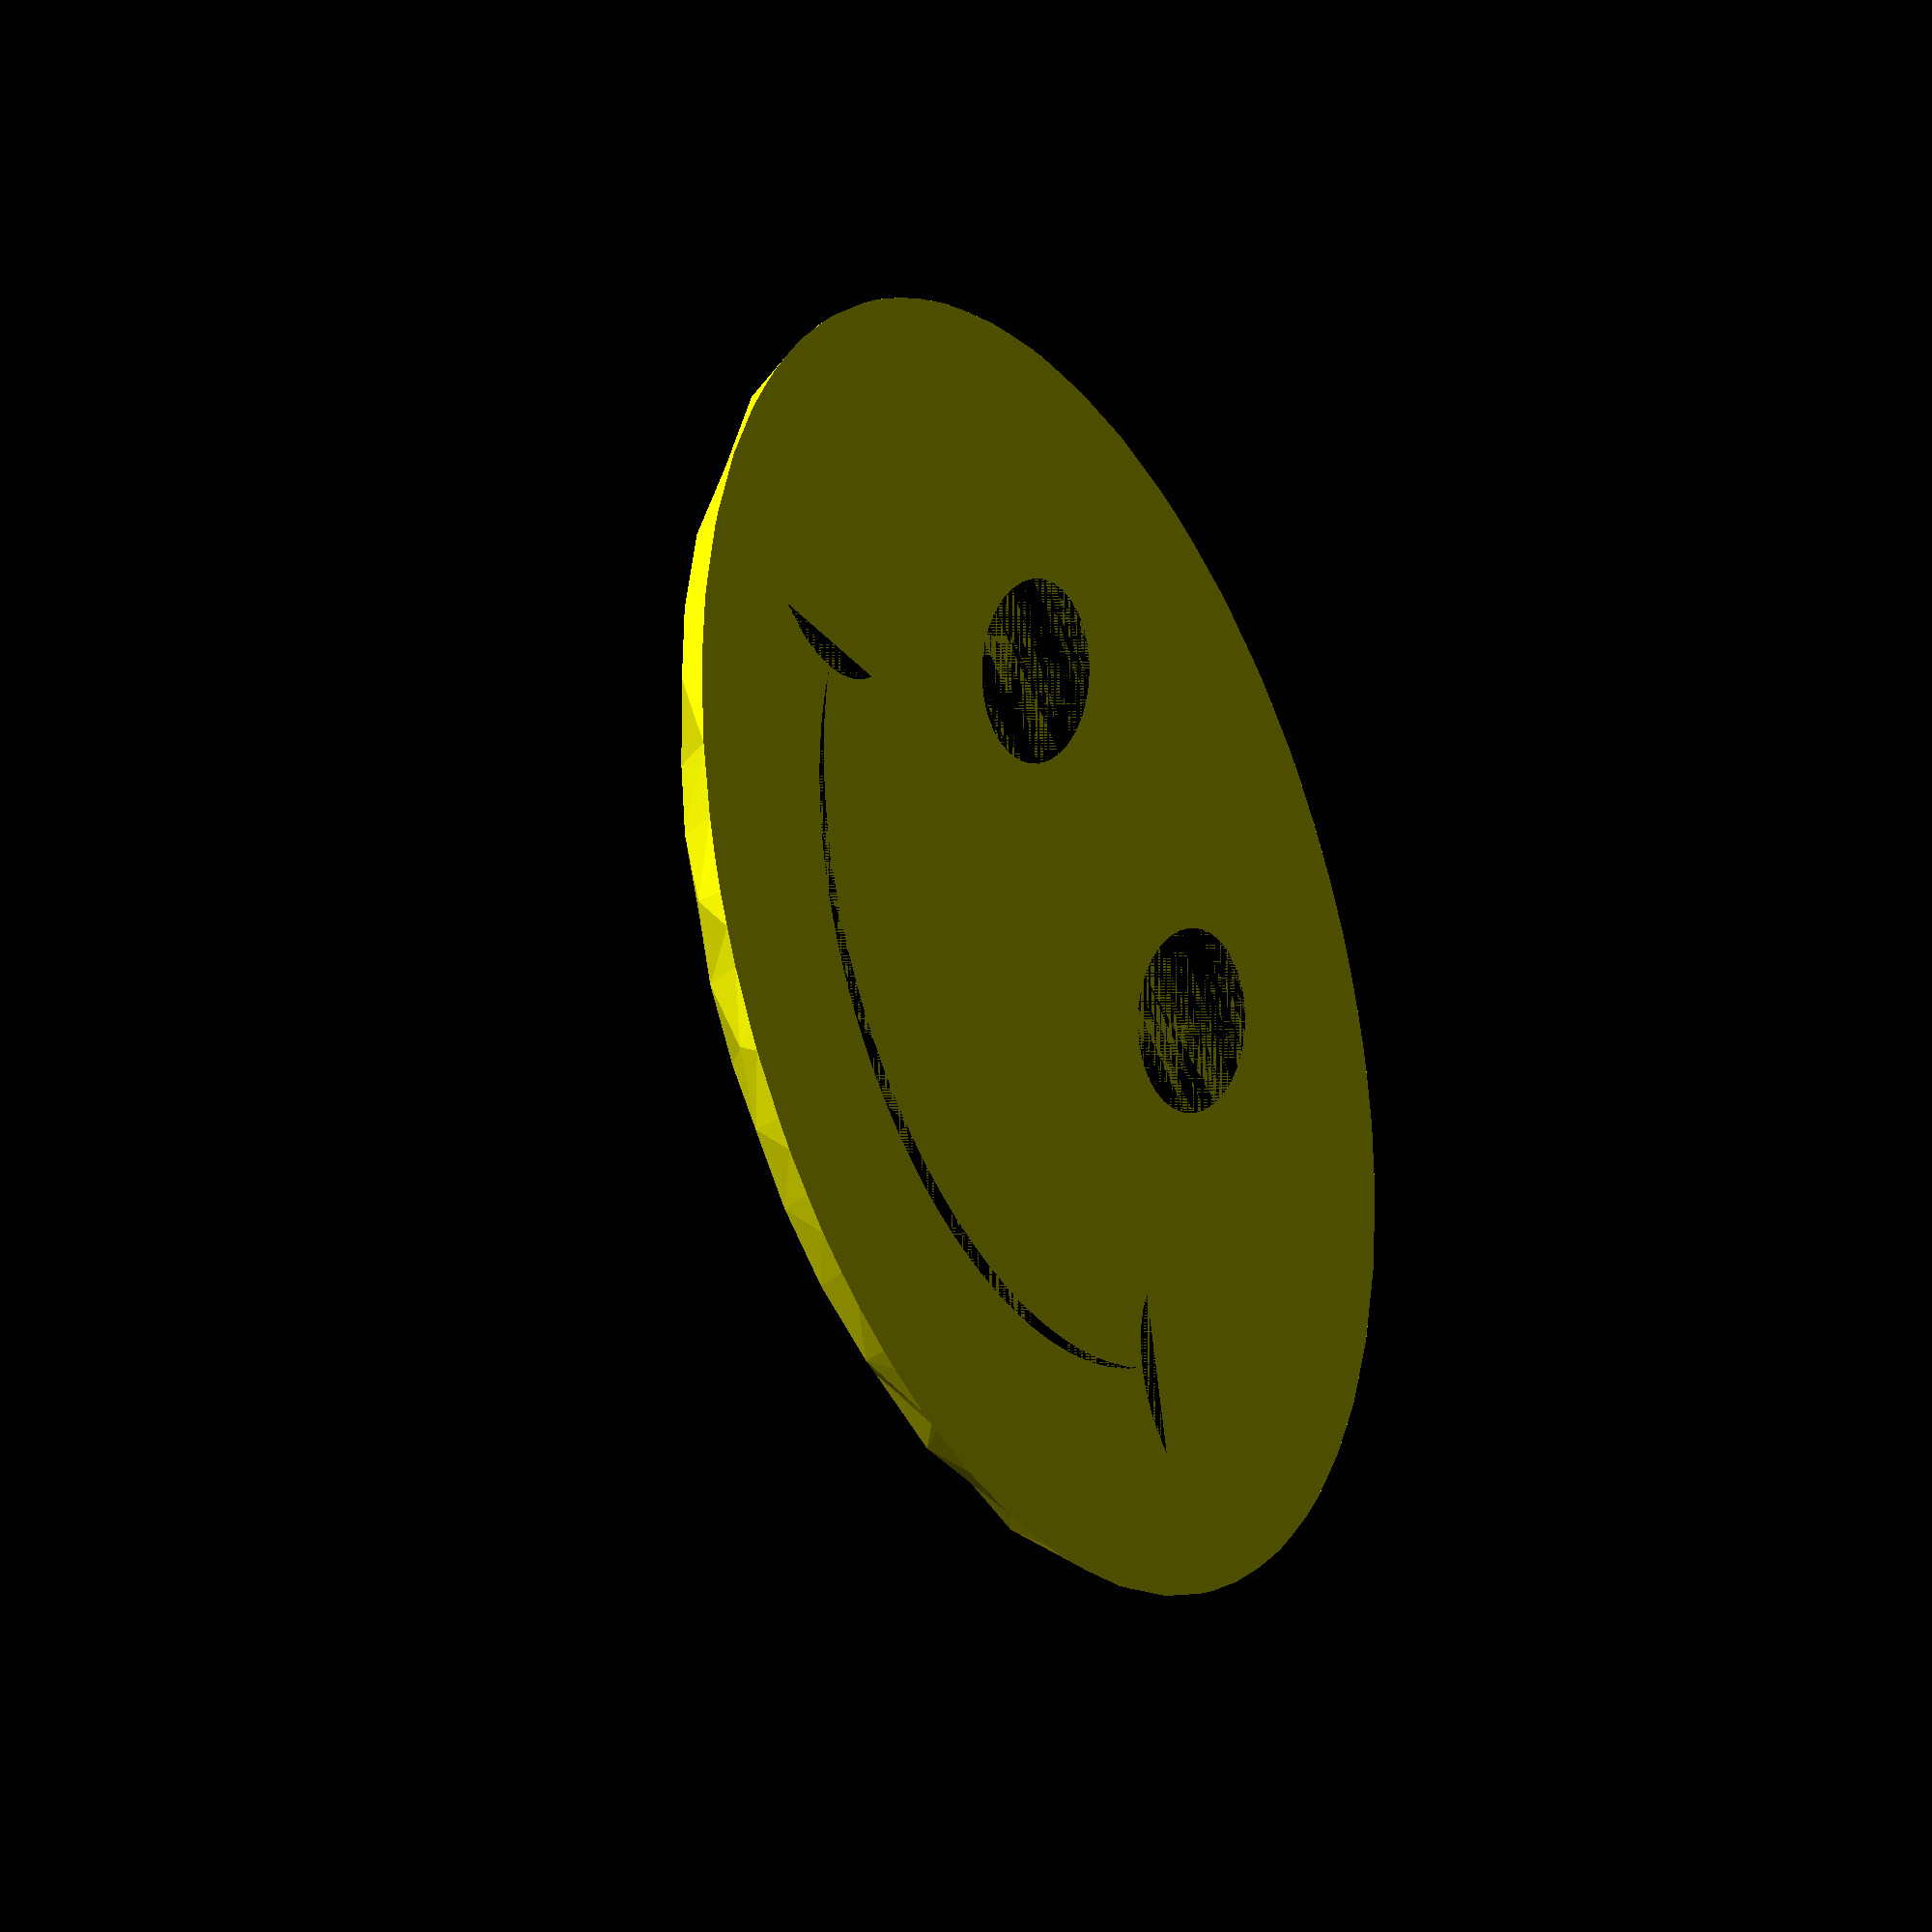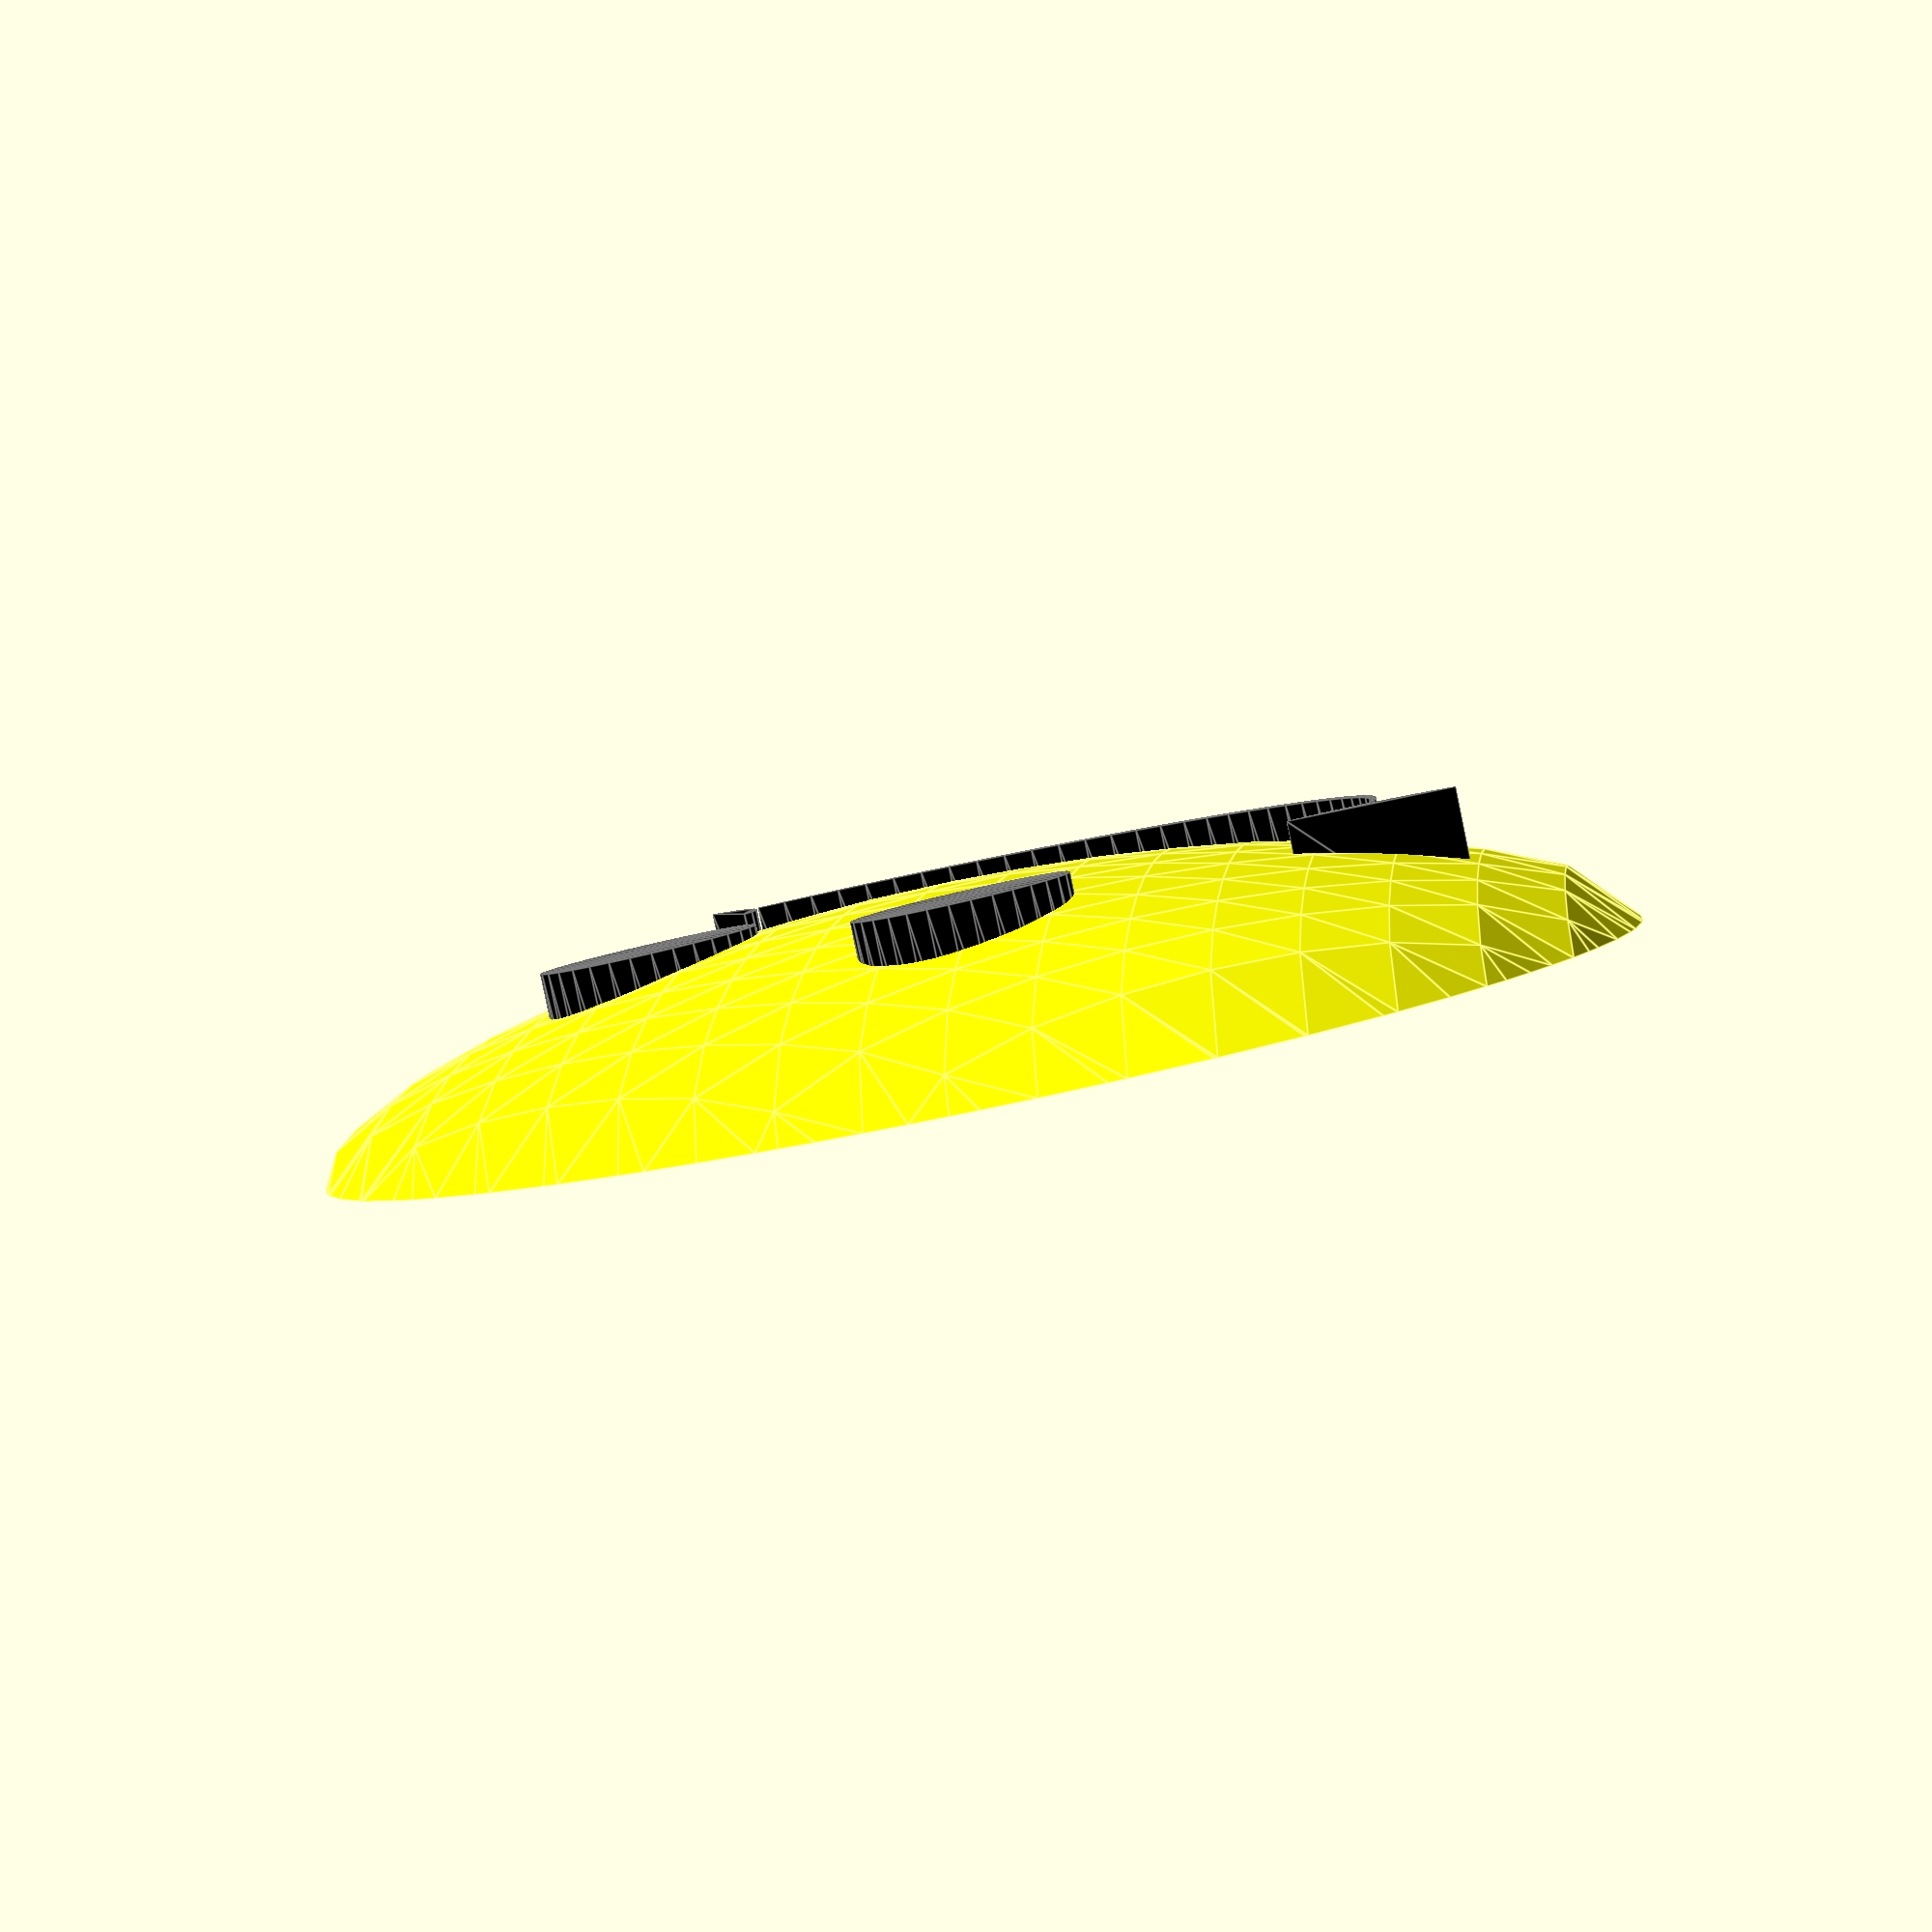
<openscad>
facial_features_height = 0.; // controls how high up the eyes and mouth stick out past high point of button
button_thickness = 10;

module dummy() {}

extrude_height = button_thickness + facial_features_height;

center_svg_1 = [40.024005174,20.074725186];
size_svg_1 = [79.653120086,39.850560379];
color_svg_1 = [0.00000,0.00000,0.00000];
center_svg_2 = [40.024005174,20.074725186];
size_svg_2 = [79.653120086,39.850560379];
color_svg_2 = [0.00000,0.00000,0.00000];
center_svg_3 = [16.089666030,22.067256242];
size_svg_3 = [0.000000000,15.940222646];
color_svg_3 = [0.00000,0.00000,0.00000];
center_svg_4 = [10.909088961,28.642594902];
size_svg_4 = [0.000000000,0.000000000];
color_svg_4 = [0.00000,0.00000,0.00000];
center_svg_5 = [65.105854732,28.642594902];
size_svg_5 = [7.970112613,0.000000000];
color_svg_5 = [0.00000,0.00000,0.00000];
center_svg_6 = [28.044831080,49.962646142];
size_svg_6 = [9.962640767,7.970112613];
color_svg_6 = [0.00000,0.00000,0.00000];
center_svg_7 = [46.973848537,49.962646142];
size_svg_7 = [0.000000000,7.970112613];
color_svg_7 = [0.00000,0.00000,0.00000];

center_inflated_svg_1 = [40.00589,39.99150];
size_inflated_svg_1 = [79.61689,79.67925];
color_inflated_svg_1 = [1.00000,1.00000,0.00000];

center_inflated_svg_2 = [40.00589,39.99150];
size_inflated_svg_2 = [79.61689,79.67925];
color_inflated_svg_2 = [1.00000,1.00000,0.00000];

center_inflated_svg_3 = [38.36472,19.73968];
size_inflated_svg_3 = [38.45272,11.28507];
color_inflated_svg_3 = [0.00000,0.00000,0.00000];

center_inflated_svg_6 = [28.04483,53.93540];
size_inflated_svg_6 = [9.94448,15.85806];
color_inflated_svg_6 = [0.00000,0.00000,0.00000];

center_inflated_svg_7 = [51.95517,53.93540];
size_inflated_svg_7 = [9.94448,15.85806];
color_inflated_svg_7 = [0.00000,0.00000,0.00000];

module inflated_svg_1() {
  color(color_inflated_svg_1) polyhedron(points=[[-33.16669,-5.33045,4.91457],[-35.82339,-9.93200,3.19073],[-38.48009,-5.33045,1.93067],[-38.48009,-5.33045,-0.00000],[-35.82339,-9.93200,-0.00000],[-33.16669,-5.33045,-0.00000],[-35.82339,-0.72891,3.92398],[-35.82339,-0.72891,-0.00000],[-39.71687,-3.18829,0.00000],[-39.80845,-0.72891,0.00000],[-39.45200,-5.33045,0.00000],[-39.25334,-6.66975,0.00000],[-38.58403,-9.93200,0.00000],[-33.16669,3.87264,4.99288],[-38.48009,3.87264,2.10866],[-38.48009,3.87264,-0.00000],[-33.16669,3.87264,-0.00000],[-35.82339,8.47419,3.40055],[-35.82339,8.47419,-0.00000],[-39.42739,5.51340,0.00000],[-38.93551,8.47419,0.00000],[-39.66765,3.87264,0.00000],[-39.80845,1.57187,0.00000],[-27.85328,-14.53354,5.69950],[-30.50998,-19.13509,3.82703],[-33.16669,-14.53354,3.72886],[-33.16669,-14.53354,-0.00000],[-30.50998,-19.13509,-0.00000],[-27.85328,-14.53354,-0.00000],[-30.50998,-9.93200,5.47299],[-30.50998,-9.93200,-0.00000],[-37.09615,-14.53354,0.00000],[-37.63316,-13.06661,0.00000],[-35.36063,-18.33357,0.00000],[-34.94804,-19.13509,0.00000],[-27.85328,-5.33045,6.62129],[-27.85328,-5.33045,-0.00000],[-30.50998,-0.72891,5.99095],[-30.50998,-0.72891,-0.00000],[-27.85328,3.87264,6.68492],[-27.85328,3.87264,-0.00000],[-30.50998,8.47419,5.61531],[-30.50998,8.47419,-0.00000],[-33.16669,13.07573,4.00335],[-33.16669,13.07573,-0.00000],[-37.92645,12.11679,0.00000],[-37.63555,13.07573,0.00000],[-27.85328,13.07573,5.90673],[-27.85328,13.07573,-0.00000],[-30.50998,17.67728,4.18407],[-30.50998,17.67728,-0.00000],[-35.74407,17.53989,0.00000],[-35.67908,17.67728,0.00000],[-22.53987,-23.73664,5.23731],[-25.19657,-28.33818,2.69145],[-27.85328,-23.73664,3.51816],[-27.85328,-23.73664,-0.00000],[-25.19657,-28.33818,-0.00000],[-22.53987,-23.73664,-0.00000],[-25.19657,-19.13509,5.62394],[-25.19657,-19.13509,-0.00000],[-32.00932,-23.73664,0.00000],[-32.63053,-22.80798,0.00000],[-29.54578,-26.66814,0.00000],[-28.00794,-28.33818,0.00000],[-22.53987,-14.53354,7.02050],[-22.53987,-14.53354,-0.00000],[-25.19657,-9.93200,6.95513],[-25.19657,-9.93200,-0.00000],[-22.53987,-5.33045,7.84007],[-22.53987,-5.33045,-0.00000],[-25.19657,-0.72891,7.40382],[-25.19657,-0.72891,-0.00000],[-22.53987,3.87264,7.89792],[-22.53987,3.87264,-0.00000],[-25.19657,8.47419,7.07836],[-25.19657,8.47419,-0.00000],[-22.53987,13.07573,7.20479],[-22.53987,13.07573,-0.00000],[-25.19657,17.67728,5.90378],[-25.19657,17.67728,-0.00000],[-27.85328,22.27883,3.99387],[-27.85328,22.27883,-0.00000],[-33.08732,22.14136,0.00000],[-32.99547,22.27883,0.00000],[-22.53987,22.27883,5.60675],[-22.53987,22.27883,-0.00000],[-25.19657,26.88037,3.38460],[-25.19657,26.88037,-0.00000],[-30.06593,26.11126,0.00000],[-29.36885,26.88037,0.00000],[-22.50238,-32.87480,0.00000],[-19.88317,-28.33818,4.48156],[-22.62874,-32.78581,0.00000],[-19.88317,-28.33818,-0.00000],[-26.16423,-30.01422,0.00000],[-17.22646,-23.73664,6.34536],[-17.22646,-23.73664,-0.00000],[-19.88317,-19.13509,6.82239],[-19.88317,-19.13509,-0.00000],[-17.22646,-14.53354,7.96213],[-17.22646,-14.53354,-0.00000],[-19.88317,-9.93200,8.02272],[-19.88317,-9.93200,-0.00000],[-17.22646,-5.33045,8.72868],[-17.22646,-5.33045,-0.00000],[-19.88317,-0.72891,8.43724],[-19.88317,-0.72891,-0.00000],[-17.22646,3.87264,8.78354],[-17.22646,3.87264,-0.00000],[-19.88317,8.47419,8.13712],[-19.88317,8.47419,-0.00000],[-17.22646,13.07573,8.13496],[-17.22646,13.07573,-0.00000],[-19.88317,17.67728,7.07359],[-19.88317,17.67728,-0.00000],[-17.22646,22.27883,6.67522],[-17.22646,22.27883,-0.00000],[-19.88317,26.88037,4.97807],[-19.88317,26.88037,-0.00000],[-22.53987,31.48192,2.06880],[-22.53987,31.48192,-0.00000],[-26.74198,29.55709,0.00000],[-24.39657,31.48192,0.00000],[-17.22646,31.48192,3.90115],[-17.22646,31.48192,-0.00000],[-21.28192,33.66076,0.00000],[-19.20361,34.90644,0.00000],[-23.10773,32.46548,0.00000],[-14.33663,-37.13748,0.00000],[-17.22646,-32.93973,3.17589],[-11.91305,-32.93973,4.29656],[-14.94944,-36.88365,0.00000],[-11.91305,-32.93973,-0.00000],[-17.22646,-32.93973,-0.00000],[-14.56976,-28.33818,5.54414],[-14.56976,-28.33818,-0.00000],[-22.41018,-32.93973,0.00000],[-18.56156,-35.25219,0.00000],[-11.91305,-23.73664,7.08312],[-11.91305,-23.73664,-0.00000],[-14.56976,-19.13509,7.65504],[-14.56976,-19.13509,-0.00000],[-11.91305,-14.53354,8.61310],[-11.91305,-14.53354,-0.00000],[-14.56976,-9.93200,8.78642],[-14.56976,-9.93200,-0.00000],[-11.91305,-5.33045,9.34964],[-11.91305,-5.33045,-0.00000],[-14.56976,-0.72891,9.18170],[-14.56976,-0.72891,-0.00000],[-11.91305,3.87264,9.40281],[-11.91305,3.87264,-0.00000],[-14.56976,8.47419,8.89595],[-14.56976,8.47419,-0.00000],[-11.91305,13.07573,8.77943],[-11.91305,13.07573,-0.00000],[-14.56976,17.67728,7.89136],[-14.56976,17.67728,-0.00000],[-11.91305,22.27883,7.39256],[-11.91305,22.27883,-0.00000],[-14.56976,26.88037,5.97568],[-14.56976,26.88037,-0.00000],[-11.91305,31.48192,4.89105],[-11.91305,31.48192,-0.00000],[-14.56976,36.08347,1.87456],[-14.56976,36.08347,-0.00000],[-16.92234,36.08347,0.00000],[-6.59965,-32.93973,4.90803],[-9.25635,-37.54128,2.08630],[-9.25635,-37.54128,-0.00000],[-6.59965,-32.93973,-0.00000],[-9.25635,-28.33818,6.20270],[-9.25635,-28.33818,-0.00000],[-13.34417,-37.54128,0.00000],[-6.59965,-23.73664,7.52837],[-6.59965,-23.73664,-0.00000],[-9.25635,-19.13509,8.20092],[-9.25635,-19.13509,-0.00000],[-6.59965,-14.53354,9.01296],[-6.59965,-14.53354,-0.00000],[-9.25635,-9.93200,9.29409],[-9.25635,-9.93200,-0.00000],[-6.59965,-5.33045,9.73316],[-6.59965,-5.33045,-0.00000],[-9.25635,-0.72891,9.67839],[-9.25635,-0.72891,-0.00000],[-6.59965,3.87264,9.78540],[-6.59965,3.87264,-0.00000],[-9.25635,8.47419,9.40082],[-9.25635,8.47419,-0.00000],[-6.59965,13.07573,9.17567],[-6.59965,13.07573,-0.00000],[-9.25635,17.67728,8.42885],[-9.25635,17.67728,-0.00000],[-6.59965,22.27883,7.82700],[-6.59965,22.27883,-0.00000],[-9.25635,26.88037,6.60447],[-9.25635,26.88037,-0.00000],[-6.59965,31.48192,5.44849],[-6.59965,31.48192,-0.00000],[-9.25635,36.08347,3.14654],[-9.25635,36.08347,-0.00000],[-13.83031,37.36423,0.00000],[-10.58806,38.39006,0.00000],[-15.02379,36.86987,0.00000],[-5.06698,-39.48816,0.00000],[-3.94294,-37.54128,2.81019],[-8.46979,-38.90364,0.00000],[-3.94294,-37.54128,-0.00000],[-9.84415,-38.55938,0.00000],[-1.28624,-32.93973,5.15184],[-1.28624,-32.93973,-0.00000],[-3.94294,-28.33818,6.54897],[-3.94294,-28.33818,-0.00000],[-1.28624,-23.73664,7.71345],[-1.28624,-23.73664,-0.00000],[-3.94294,-19.13509,8.49468],[-3.94294,-19.13509,-0.00000],[-1.28624,-14.53354,9.18037],[-1.28624,-14.53354,-0.00000],[-3.94294,-9.93200,9.56912],[-3.94294,-9.93200,-0.00000],[-1.28624,-5.33045,9.89414],[-1.28624,-5.33045,-0.00000],[-3.94294,-0.72891,9.94797],[-3.94294,-0.72891,-0.00000],[-1.28624,3.87264,9.94604],[-1.28624,3.87264,-0.00000],[-3.94294,8.47419,9.67447],[-3.94294,8.47419,-0.00000],[-1.28624,13.07573,9.34166],[-1.28624,13.07573,-0.00000],[-3.94294,17.67728,8.71837],[-3.94294,17.67728,-0.00000],[-1.28624,22.27883,8.00762],[-1.28624,22.27883,-0.00000],[-3.94294,26.88037,6.93648],[-3.94294,26.88037,-0.00000],[-1.28624,31.48192,5.67330],[-1.28624,31.48192,-0.00000],[-3.94294,36.08347,3.69119],[-3.94294,36.08347,-0.00000],[-7.48945,39.14383,0.00000],[-5.87189,39.42450,0.00000],[0.04352,-39.83962,0.00000],[1.37047,-37.54128,2.93511],[-2.68337,-39.72293,0.00000],[1.37047,-37.54128,-0.00000],[4.02717,-32.93973,5.06877],[4.02717,-32.93973,-0.00000],[1.37047,-28.33818,6.61529],[1.37047,-28.33818,-0.00000],[4.02717,-23.73664,7.64943],[4.02717,-23.73664,-0.00000],[1.37047,-19.13509,8.55120],[1.37047,-19.13509,-0.00000],[4.02717,-14.53354,9.12214],[4.02717,-14.53354,-0.00000],[1.37047,-9.93200,9.62211],[1.37047,-9.93200,-0.00000],[4.02717,-5.33045,9.83814],[4.02717,-5.33045,-0.00000],[1.37047,-0.72891,10.00000],[1.37047,-0.72891,-0.00000],[4.02717,3.87264,9.89024],[4.02717,3.87264,-0.00000],[1.37047,8.47419,9.72728],[1.37047,8.47419,-0.00000],[4.02717,13.07573,9.28404],[4.02717,13.07573,-0.00000],[1.37047,17.67728,8.77405],[1.37047,17.67728,-0.00000],[4.02717,22.27883,7.94468],[4.02717,22.27883,-0.00000],[1.37047,26.88037,6.99951],[1.37047,26.88037,-0.00000],[4.02717,31.48192,5.59418],[4.02717,31.48192,-0.00000],[1.37047,36.08347,3.78556],[1.37047,36.08347,-0.00000],[-1.78836,39.81531,0.00000],[-0.79815,39.83962,0.00000],[5.58639,-39.44218,0.00000],[6.68387,-37.54128,2.53251],[2.62422,-39.71284,0.00000],[6.68387,-37.54128,-0.00000],[9.34058,-32.93973,4.64693],[9.34058,-32.93973,-0.00000],[6.68387,-28.33818,6.40727],[6.68387,-28.33818,-0.00000],[9.34058,-23.73664,7.33246],[9.34058,-23.73664,-0.00000],[6.68387,-19.13509,8.37303],[6.68387,-19.13509,-0.00000],[9.34058,-14.53354,8.83586],[9.34058,-14.53354,-0.00000],[6.68387,-9.93200,9.45496],[6.68387,-9.93200,-0.00000],[9.34058,-5.33045,9.56324],[9.34058,-5.33045,-0.00000],[6.68387,-0.72891,9.83619],[6.68387,-0.72891,-0.00000],[9.34058,3.87264,9.61617],[9.34058,3.87264,-0.00000],[6.68387,8.47419,9.56118],[6.68387,8.47419,-0.00000],[9.34058,13.07573,9.00067],[9.34058,13.07573,-0.00000],[6.68387,17.67728,8.59845],[6.68387,17.67728,-0.00000],[9.34058,22.27883,7.63486],[9.34058,22.27883,-0.00000],[6.68387,26.88037,6.79836],[6.68387,26.88037,-0.00000],[9.34058,31.48192,5.20234],[9.34058,31.48192,-0.00000],[6.68387,36.08347,3.46660],[6.68387,36.08347,-0.00000],[3.45223,39.68919,0.00000],[4.66961,39.57228,0.00000],[11.68503,-38.08212,0.00000],[11.99728,-37.54128,1.24720],[7.56523,-39.06784,0.00000],[11.99728,-37.54128,-0.00000],[14.65399,-32.93973,3.80776],[14.65399,-32.93973,-0.00000],[11.99728,-28.33818,5.90682],[11.99728,-28.33818,-0.00000],[14.65399,-23.73664,6.74146],[14.65399,-23.73664,-0.00000],[11.99728,-19.13509,7.95145],[11.99728,-19.13509,-0.00000],[14.65399,-14.53354,8.30909],[14.65399,-14.53354,-0.00000],[11.99728,-9.93200,9.06144],[11.99728,-9.93200,-0.00000],[14.65399,-5.33045,9.05944],[14.65399,-5.33045,-0.00000],[11.99728,-0.72891,9.45098],[11.99728,-0.72891,-0.00000],[14.65399,3.87264,9.11397],[14.65399,3.87264,-0.00000],[11.99728,8.47419,9.17019],[11.99728,8.47419,-0.00000],[14.65399,13.07573,8.47981],[14.65399,13.07573,-0.00000],[11.99728,17.67728,8.18367],[11.99728,17.67728,-0.00000],[14.65399,22.27883,7.05967],[14.65399,22.27883,-0.00000],[11.99728,26.88037,6.31754],[11.99728,26.88037,-0.00000],[14.65399,31.48192,4.43902],[14.65399,31.48192,-0.00000],[11.99728,36.08347,2.61923],[11.99728,36.08347,-0.00000],[8.32902,38.93293,0.00000],[10.66477,38.39145,0.00000],[13.19659,-37.54128,0.00000],[12.20262,-37.89692,0.00000],[16.55280,-36.22857,0.00000],[18.70859,-35.12004,0.00000],[19.96740,-32.93973,2.23048],[19.96740,-32.93973,-0.00000],[17.31069,-28.33818,5.05759],[17.31069,-28.33818,-0.00000],[19.96740,-23.73664,5.82427],[19.96740,-23.73664,-0.00000],[17.31069,-19.13509,7.26256],[17.31069,-19.13509,-0.00000],[19.96740,-14.53354,7.51414],[19.96740,-14.53354,-0.00000],[17.31069,-9.93200,8.42512],[17.31069,-9.93200,-0.00000],[19.96740,-5.33045,8.30505],[19.96740,-5.33045,-0.00000],[17.31069,-0.72891,8.82972],[17.31069,-0.72891,-0.00000],[19.96740,3.87264,8.36229],[19.96740,3.87264,-0.00000],[17.31069,8.47419,8.53843],[17.31069,8.47419,-0.00000],[19.96740,13.07573,7.69535],[19.96740,13.07573,-0.00000],[17.31069,17.67728,7.50796],[17.31069,17.67728,-0.00000],[19.96740,22.27883,6.17489],[19.96740,22.27883,-0.00000],[17.31069,26.88037,5.51123],[17.31069,26.88037,-0.00000],[19.96740,31.48192,3.11610],[19.96740,31.48192,-0.00000],[17.22280,35.93123,0.00000],[17.47704,35.79534,0.00000],[16.91855,36.08347,0.00000],[12.90833,37.66144,0.00000],[22.38508,-32.93973,0.00000],[20.62618,-34.08077,0.00000],[24.41262,-31.43600,0.00000],[22.62410,-28.33818,3.68583],[22.62410,-28.33818,-0.00000],[25.28080,-23.73664,4.44700],[25.28080,-23.73664,-0.00000],[22.62410,-19.13509,6.25398],[22.62410,-19.13509,-0.00000],[25.28080,-14.53354,6.39253],[25.28080,-14.53354,-0.00000],[22.62410,-9.93200,7.51227],[22.62410,-9.93200,-0.00000],[25.28080,-5.33045,7.25650],[25.28080,-5.33045,-0.00000],[22.62410,-0.72891,7.94288],[22.62410,-0.72891,-0.00000],[25.28080,3.87264,7.31840],[25.28080,3.87264,-0.00000],[22.62410,8.47419,7.63334],[22.62410,8.47419,-0.00000],[25.28080,13.07573,6.59251],[25.28080,13.07573,-0.00000],[22.62410,17.67728,6.52410],[22.62410,17.67728,-0.00000],[25.28080,22.27883,4.87243],[25.28080,22.27883,-0.00000],[22.62410,26.88037,4.25552],[22.62410,26.88037,-0.00000],[24.37366,31.48192,0.00000],[25.00883,31.01085,0.00000],[21.24971,33.70295,0.00000],[27.93674,-28.33818,0.00000],[27.93723,-28.33770,0.00000],[27.93856,-28.33636,0.00000],[30.59421,-23.73664,2.01946],[30.59421,-23.73664,-0.00000],[27.93751,-19.13509,4.79741],[27.93751,-19.13509,-0.00000],[30.59421,-14.53354,4.79680],[30.59421,-14.53354,-0.00000],[27.93751,-9.93200,6.25086],[27.93751,-9.93200,-0.00000],[30.59421,-5.33045,5.81629],[30.59421,-5.33045,-0.00000],[27.93751,-0.72891,6.72980],[27.93751,-0.72891,-0.00000],[30.59421,3.87264,5.88746],[30.59421,3.87264,-0.00000],[27.93751,8.47419,6.38617],[27.93751,8.47419,-0.00000],[30.59421,13.07573,5.03736],[30.59421,13.07573,-0.00000],[27.93751,17.67728,5.11901],[27.93751,17.67728,-0.00000],[30.59421,22.27883,2.74882],[30.59421,22.27883,-0.00000],[27.93751,26.88037,2.00498],[27.93751,26.88037,-0.00000],[26.05541,30.14026,0.00000],[31.93802,-23.73664,0.00000],[31.18242,-24.75545,0.00000],[34.09746,-20.60135,0.00000],[33.25092,-19.13509,2.34805],[33.25092,-19.13509,-0.00000],[35.90762,-14.53354,2.02282],[35.90762,-14.53354,-0.00000],[33.25092,-9.93200,4.44526],[33.25092,-9.93200,-0.00000],[35.90762,-5.33045,3.67602],[35.90762,-5.33045,-0.00000],[33.25092,-0.72891,5.04027],[33.25092,-0.72891,-0.00000],[35.90762,3.87264,3.77571],[35.90762,3.87264,-0.00000],[33.25092,8.47419,4.61545],[33.25092,8.47419,-0.00000],[35.90762,13.07573,2.46936],[35.90762,13.07573,-0.00000],[33.25092,17.67728,2.87669],[33.25092,17.67728,-0.00000],[33.03183,22.27883,0.00000],[34.51309,19.86342,0.00000],[31.66120,24.12691,0.00000],[29.41157,26.88037,0.00000],[28.47705,27.81489,0.00000],[34.89329,-19.13509,0.00000],[36.59633,-15.72643,0.00000],[37.06459,-14.53354,0.00000],[38.57432,-9.94931,0.00000],[38.56432,-9.93200,0.23422],[38.56432,-9.93200,-0.00000],[39.47605,-5.33045,0.00000],[38.59272,-9.88281,0.00000],[39.71089,-2.71481,0.00000],[38.56432,-0.72891,2.17897],[38.56432,-0.72891,-0.00000],[39.65484,3.87264,0.00000],[39.77766,1.37265,0.00000],[39.06503,7.60694,0.00000],[38.56432,8.47419,1.11570],[38.56432,8.47419,-0.00000],[37.59229,13.07573,0.00000],[38.80842,8.89698,0.00000],[36.94771,14.87722,0.00000],[35.68161,17.67728,0.00000],[38.57911,-9.93200,0.00000],[39.80845,-0.72891,0.00000],[38.89252,8.47419,0.00000]], faces=[[0,1,2],[3,4,5],[6,0,2],[3,5,7],[8,6,2],[9,6,8],[9,3,7],[8,3,9],[10,8,2],[8,10,3],[11,10,2],[10,11,3],[12,2,1],[11,2,12],[11,4,3],[12,4,11],[13,6,14],[15,7,16],[17,13,14],[15,16,18],[19,17,14],[20,17,19],[20,15,18],[19,15,20],[21,19,14],[19,21,15],[22,21,14],[21,22,15],[9,14,6],[22,14,9],[22,7,15],[9,7,22],[23,24,25],[26,27,28],[29,23,25],[26,28,30],[1,29,25],[26,30,4],[31,1,25],[32,1,31],[32,26,4],[31,26,32],[33,31,25],[31,33,26],[34,25,24],[33,25,34],[33,27,26],[34,27,33],[0,29,1],[4,30,5],[32,12,1],[12,32,4],[35,29,0],[5,30,36],[37,35,0],[5,36,38],[6,37,0],[5,38,7],[13,37,6],[7,38,16],[39,37,13],[16,38,40],[41,39,13],[16,40,42],[17,41,13],[16,42,18],[43,41,17],[18,42,44],[45,43,17],[46,43,45],[46,18,44],[45,18,46],[20,45,17],[45,20,18],[47,41,43],[44,42,48],[49,47,43],[44,48,50],[51,49,43],[52,49,51],[52,44,50],[51,44,52],[46,51,43],[51,46,44],[53,54,55],[56,57,58],[59,53,55],[56,58,60],[24,59,55],[56,60,27],[61,24,55],[62,24,61],[62,56,27],[61,56,62],[63,61,55],[61,63,56],[64,55,54],[63,55,64],[63,57,56],[64,57,63],[23,59,24],[27,60,28],[62,34,24],[34,62,27],[65,59,23],[28,60,66],[67,65,23],[28,66,68],[29,67,23],[28,68,30],[35,67,29],[30,68,36],[69,67,35],[36,68,70],[71,69,35],[36,70,72],[37,71,35],[36,72,38],[39,71,37],[38,72,40],[73,71,39],[40,72,74],[75,73,39],[40,74,76],[41,75,39],[40,76,42],[47,75,41],[42,76,48],[77,75,47],[48,76,78],[79,77,47],[48,78,80],[49,79,47],[48,80,50],[81,79,49],[50,80,82],[83,81,49],[84,81,83],[84,50,82],[83,50,84],[52,83,49],[83,52,50],[85,79,81],[82,80,86],[87,85,81],[82,86,88],[89,87,81],[90,87,89],[90,82,88],[89,82,90],[84,89,81],[89,84,82],[91,54,92],[93,54,91],[93,94,57],[91,94,93],[53,92,54],[57,94,58],[95,64,54],[64,95,57],[93,95,54],[95,93,57],[96,92,53],[58,94,97],[98,96,53],[58,97,99],[59,98,53],[58,99,60],[65,98,59],[60,99,66],[100,98,65],[66,99,101],[102,100,65],[66,101,103],[67,102,65],[66,103,68],[69,102,67],[68,103,70],[104,102,69],[70,103,105],[106,104,69],[70,105,107],[71,106,69],[70,107,72],[73,106,71],[72,107,74],[108,106,73],[74,107,109],[110,108,73],[74,109,111],[75,110,73],[74,111,76],[77,110,75],[76,111,78],[112,110,77],[78,111,113],[114,112,77],[78,113,115],[79,114,77],[78,115,80],[85,114,79],[80,115,86],[116,114,85],[86,115,117],[118,116,85],[86,117,119],[87,118,85],[86,119,88],[120,118,87],[88,119,121],[122,120,87],[123,120,122],[123,88,121],[122,88,123],[90,122,87],[122,90,88],[124,118,120],[121,119,125],[126,124,120],[127,124,126],[127,121,125],[126,121,127],[128,126,120],[126,128,121],[123,128,120],[128,123,121],[129,130,131],[132,130,129],[132,133,134],[129,133,132],[135,131,130],[134,133,136],[92,135,130],[134,136,94],[137,92,130],[91,92,137],[91,134,94],[137,134,91],[138,137,130],[137,138,134],[132,138,130],[138,132,134],[96,135,92],[94,136,97],[139,135,96],[97,136,140],[141,139,96],[97,140,142],[98,141,96],[97,142,99],[100,141,98],[99,142,101],[143,141,100],[101,142,144],[145,143,100],[101,144,146],[102,145,100],[101,146,103],[104,145,102],[103,146,105],[147,145,104],[105,146,148],[149,147,104],[105,148,150],[106,149,104],[105,150,107],[108,149,106],[107,150,109],[151,149,108],[109,150,152],[153,151,108],[109,152,154],[110,153,108],[109,154,111],[112,153,110],[111,154,113],[155,153,112],[113,154,156],[157,155,112],[113,156,158],[114,157,112],[113,158,115],[116,157,114],[115,158,117],[159,157,116],[117,158,160],[161,159,116],[117,160,162],[118,161,116],[117,162,119],[124,161,118],[119,162,125],[163,161,124],[125,162,164],[165,163,124],[125,164,166],[127,165,124],[167,165,127],[167,125,166],[127,125,167],[168,169,131],[133,170,171],[172,168,131],[133,171,173],[135,172,131],[133,173,136],[174,131,169],[129,131,174],[129,170,133],[174,170,129],[139,172,135],[136,173,140],[175,172,139],[140,173,176],[177,175,139],[140,176,178],[141,177,139],[140,178,142],[143,177,141],[142,178,144],[179,177,143],[144,178,180],[181,179,143],[144,180,182],[145,181,143],[144,182,146],[147,181,145],[146,182,148],[183,181,147],[148,182,184],[185,183,147],[148,184,186],[149,185,147],[148,186,150],[151,185,149],[150,186,152],[187,185,151],[152,186,188],[189,187,151],[152,188,190],[153,189,151],[152,190,154],[155,189,153],[154,190,156],[191,189,155],[156,190,192],[193,191,155],[156,192,194],[157,193,155],[156,194,158],[159,193,157],[158,194,160],[195,193,159],[160,194,196],[197,195,159],[160,196,198],[161,197,159],[160,198,162],[163,197,161],[162,198,164],[199,197,163],[164,198,200],[201,199,163],[164,200,202],[165,201,163],[164,202,166],[203,201,165],[204,201,203],[204,166,202],[203,166,204],[205,203,165],[203,205,166],[167,205,165],[205,167,166],[206,169,207],[208,169,206],[208,209,170],[206,209,208],[168,207,169],[170,209,171],[210,174,169],[174,210,170],[208,210,169],[210,208,170],[211,207,168],[171,209,212],[213,211,168],[171,212,214],[172,213,168],[171,214,173],[175,213,172],[173,214,176],[215,213,175],[176,214,216],[217,215,175],[176,216,218],[177,217,175],[176,218,178],[179,217,177],[178,218,180],[219,217,179],[180,218,220],[221,219,179],[180,220,222],[181,221,179],[180,222,182],[183,221,181],[182,222,184],[223,221,183],[184,222,224],[225,223,183],[184,224,226],[185,225,183],[184,226,186],[187,225,185],[186,226,188],[227,225,187],[188,226,228],[229,227,187],[188,228,230],[189,229,187],[188,230,190],[191,229,189],[190,230,192],[231,229,191],[192,230,232],[233,231,191],[192,232,234],[193,233,191],[192,234,194],[195,233,193],[194,234,196],[235,233,195],[196,234,236],[237,235,195],[196,236,238],[197,237,195],[196,238,198],[199,237,197],[198,238,200],[239,237,199],[200,238,240],[241,239,199],[200,240,242],[201,241,199],[200,242,202],[243,241,201],[244,241,243],[244,202,242],[243,202,244],[204,243,201],[243,204,202],[245,207,246],[247,207,245],[247,248,209],[245,248,247],[211,246,207],[209,248,212],[247,206,207],[206,247,209],[249,246,211],[212,248,250],[251,249,211],[212,250,252],[213,251,211],[212,252,214],[215,251,213],[214,252,216],[253,251,215],[216,252,254],[255,253,215],[216,254,256],[217,255,215],[216,256,218],[219,255,217],[218,256,220],[257,255,219],[220,256,258],[259,257,219],[220,258,260],[221,259,219],[220,260,222],[223,259,221],[222,260,224],[261,259,223],[224,260,262],[263,261,223],[224,262,264],[225,263,223],[224,264,226],[227,263,225],[226,264,228],[265,263,227],[228,264,266],[267,265,227],[228,266,268],[229,267,227],[228,268,230],[231,267,229],[230,268,232],[269,267,231],[232,268,270],[271,269,231],[232,270,272],[233,271,231],[232,272,234],[235,271,233],[234,272,236],[273,271,235],[236,272,274],[275,273,235],[236,274,276],[237,275,235],[236,276,238],[239,275,237],[238,276,240],[277,275,239],[240,276,278],[279,277,239],[240,278,280],[241,279,239],[240,280,242],[281,279,241],[282,279,281],[282,242,280],[281,242,282],[244,281,241],[281,244,242],[283,246,284],[285,246,283],[285,286,248],[283,286,285],[249,284,246],[248,286,250],[285,245,246],[245,285,248],[287,284,249],[250,286,288],[289,287,249],[250,288,290],[251,289,249],[250,290,252],[253,289,251],[252,290,254],[291,289,253],[254,290,292],[293,291,253],[254,292,294],[255,293,253],[254,294,256],[257,293,255],[256,294,258],[295,293,257],[258,294,296],[297,295,257],[258,296,298],[259,297,257],[258,298,260],[261,297,259],[260,298,262],[299,297,261],[262,298,300],[301,299,261],[262,300,302],[263,301,261],[262,302,264],[265,301,263],[264,302,266],[303,301,265],[266,302,304],[305,303,265],[266,304,306],[267,305,265],[266,306,268],[269,305,267],[268,306,270],[307,305,269],[270,306,308],[309,307,269],[270,308,310],[271,309,269],[270,310,272],[273,309,271],[272,310,274],[311,309,273],[274,310,312],[313,311,273],[274,312,314],[275,313,273],[274,314,276],[277,313,275],[276,314,278],[315,313,277],[278,314,316],[317,315,277],[278,316,318],[279,317,277],[278,318,280],[319,317,279],[320,317,319],[320,280,318],[319,280,320],[282,319,279],[319,282,280],[321,284,322],[323,284,321],[323,324,286],[321,324,323],[287,322,284],[286,324,288],[323,283,284],[283,323,286],[325,322,287],[288,324,326],[327,325,287],[288,326,328],[289,327,287],[288,328,290],[291,327,289],[290,328,292],[329,327,291],[292,328,330],[331,329,291],[292,330,332],[293,331,291],[292,332,294],[295,331,293],[294,332,296],[333,331,295],[296,332,334],[335,333,295],[296,334,336],[297,335,295],[296,336,298],[299,335,297],[298,336,300],[337,335,299],[300,336,338],[339,337,299],[300,338,340],[301,339,299],[300,340,302],[303,339,301],[302,340,304],[341,339,303],[304,340,342],[343,341,303],[304,342,344],[305,343,303],[304,344,306],[307,343,305],[306,344,308],[345,343,307],[308,344,346],[347,345,307],[308,346,348],[309,347,307],[308,348,310],[311,347,309],[310,348,312],[349,347,311],[312,348,350],[351,349,311],[312,350,352],[313,351,311],[312,352,314],[315,351,313],[314,352,316],[353,351,315],[316,352,354],[355,353,315],[316,354,356],[317,355,315],[316,356,318],[357,355,317],[358,355,357],[358,318,356],[357,318,358],[320,357,317],[357,320,318],[359,360,322],[360,359,324],[361,322,325],[359,322,361],[359,326,324],[361,326,359],[360,321,322],[321,360,324],[362,325,363],[361,325,362],[361,364,326],[362,364,361],[365,363,325],[326,364,366],[327,365,325],[326,366,328],[329,365,327],[328,366,330],[367,365,329],[330,366,368],[369,367,329],[330,368,370],[331,369,329],[330,370,332],[333,369,331],[332,370,334],[371,369,333],[334,370,372],[373,371,333],[334,372,374],[335,373,333],[334,374,336],[337,373,335],[336,374,338],[375,373,337],[338,374,376],[377,375,337],[338,376,378],[339,377,337],[338,378,340],[341,377,339],[340,378,342],[379,377,341],[342,378,380],[381,379,341],[342,380,382],[343,381,341],[342,382,344],[345,381,343],[344,382,346],[383,381,345],[346,382,384],[385,383,345],[346,384,386],[347,385,345],[346,386,348],[349,385,347],[348,386,350],[387,385,349],[350,386,388],[389,387,349],[350,388,390],[351,389,349],[350,390,352],[353,389,351],[352,390,354],[391,389,353],[354,390,392],[393,391,353],[394,391,393],[394,354,392],[393,354,394],[395,353,355],[393,353,395],[393,356,354],[395,356,393],[396,395,355],[395,396,356],[358,396,355],[396,358,356],[397,398,363],[398,397,364],[399,363,400],[397,363,399],[397,401,364],[399,401,397],[365,400,363],[364,401,366],[398,362,363],[362,398,364],[367,400,365],[366,401,368],[402,400,367],[368,401,403],[404,402,367],[368,403,405],[369,404,367],[368,405,370],[371,404,369],[370,405,372],[406,404,371],[372,405,407],[408,406,371],[372,407,409],[373,408,371],[372,409,374],[375,408,373],[374,409,376],[410,408,375],[376,409,411],[412,410,375],[376,411,413],[377,412,375],[376,413,378],[379,412,377],[378,413,380],[414,412,379],[380,413,415],[416,414,379],[380,415,417],[381,416,379],[380,417,382],[383,416,381],[382,417,384],[418,416,383],[384,417,419],[420,418,383],[384,419,421],[385,420,383],[384,421,386],[387,420,385],[386,421,388],[422,420,387],[388,421,423],[424,422,387],[388,423,425],[389,424,387],[388,425,390],[391,424,389],[390,425,392],[426,424,391],[427,424,426],[427,392,425],[426,392,427],[428,426,391],[426,428,392],[394,428,391],[428,394,392],[429,399,400],[399,429,401],[430,400,402],[429,400,430],[429,403,401],[430,403,429],[431,402,432],[430,402,431],[430,433,403],[431,433,430],[434,432,402],[403,433,435],[404,434,402],[403,435,405],[406,434,404],[405,435,407],[436,434,406],[407,435,437],[438,436,406],[407,437,439],[408,438,406],[407,439,409],[410,438,408],[409,439,411],[440,438,410],[411,439,441],[442,440,410],[411,441,443],[412,442,410],[411,443,413],[414,442,412],[413,443,415],[444,442,414],[415,443,445],[446,444,414],[415,445,447],[416,446,414],[415,447,417],[418,446,416],[417,447,419],[448,446,418],[419,447,449],[450,448,418],[419,449,451],[420,450,418],[419,451,421],[422,450,420],[421,451,423],[452,450,422],[423,451,453],[454,452,422],[423,453,455],[424,454,422],[423,455,425],[427,454,424],[456,454,427],[456,425,455],[427,425,456],[457,458,432],[458,457,433],[459,432,460],[457,432,459],[457,461,433],[459,461,457],[434,460,432],[433,461,435],[458,431,432],[431,458,433],[436,460,434],[435,461,437],[462,460,436],[437,461,463],[464,462,436],[437,463,465],[438,464,436],[437,465,439],[440,464,438],[439,465,441],[466,464,440],[441,465,467],[468,466,440],[441,467,469],[442,468,440],[441,469,443],[444,468,442],[443,469,445],[470,468,444],[445,469,471],[472,470,444],[445,471,473],[446,472,444],[445,473,447],[448,472,446],[447,473,449],[474,472,448],[449,473,475],[476,474,448],[449,475,477],[450,476,448],[449,477,451],[452,476,450],[451,477,453],[478,476,452],[479,476,478],[479,453,477],[478,453,479],[480,478,452],[478,480,453],[481,452,454],[480,452,481],[480,455,453],[481,455,480],[482,481,454],[481,482,455],[456,482,454],[482,456,455],[483,459,460],[459,483,461],[484,460,462],[483,460,484],[483,463,461],[484,463,483],[485,484,462],[484,485,463],[486,462,487],[485,462,486],[485,488,463],[486,488,485],[464,487,462],[463,488,465],[466,487,464],[465,488,467],[489,487,466],[490,487,489],[490,467,488],[489,467,490],[491,466,492],[489,466,491],[489,493,467],[491,493,489],[468,492,466],[467,493,469],[470,492,468],[469,493,471],[494,492,470],[495,492,494],[495,471,493],[494,471,495],[496,470,497],[494,470,496],[494,498,471],[496,498,494],[472,497,470],[471,498,473],[474,497,472],[473,498,475],[499,497,474],[500,497,499],[500,475,498],[499,475,500],[501,499,474],[499,501,475],[502,474,476],[501,474,502],[501,477,475],[502,477,501],[479,502,476],[502,479,477],[503,486,487],[486,503,488],[490,503,487],[503,490,488],[504,491,492],[491,504,493],[495,504,492],[504,495,493],[505,496,497],[496,505,498],[500,505,497],[505,500,498]]);
}

module inflated_svg_2() {
  color(color_inflated_svg_2) polyhedron(points=[[-33.16669,-5.33045,4.91457],[-35.82339,-9.93200,3.19073],[-38.48009,-5.33045,1.93067],[-38.48009,-5.33045,-0.00000],[-35.82339,-9.93200,-0.00000],[-33.16669,-5.33045,-0.00000],[-35.82339,-0.72891,3.92398],[-35.82339,-0.72891,-0.00000],[-39.71687,-3.18829,0.00000],[-39.80845,-0.72891,0.00000],[-39.45200,-5.33045,0.00000],[-39.25334,-6.66975,0.00000],[-38.58403,-9.93200,0.00000],[-33.16669,3.87264,4.99288],[-38.48009,3.87264,2.10866],[-38.48009,3.87264,-0.00000],[-33.16669,3.87264,-0.00000],[-35.82339,8.47419,3.40055],[-35.82339,8.47419,-0.00000],[-39.42739,5.51340,0.00000],[-38.93551,8.47419,0.00000],[-39.66765,3.87264,0.00000],[-39.80845,1.57187,0.00000],[-27.85328,-14.53354,5.69950],[-30.50998,-19.13509,3.82703],[-33.16669,-14.53354,3.72886],[-33.16669,-14.53354,-0.00000],[-30.50998,-19.13509,-0.00000],[-27.85328,-14.53354,-0.00000],[-30.50998,-9.93200,5.47299],[-30.50998,-9.93200,-0.00000],[-37.09615,-14.53354,0.00000],[-37.63316,-13.06661,0.00000],[-35.36063,-18.33357,0.00000],[-34.94804,-19.13509,0.00000],[-27.85328,-5.33045,6.62129],[-27.85328,-5.33045,-0.00000],[-30.50998,-0.72891,5.99095],[-30.50998,-0.72891,-0.00000],[-27.85328,3.87264,6.68492],[-27.85328,3.87264,-0.00000],[-30.50998,8.47419,5.61531],[-30.50998,8.47419,-0.00000],[-33.16669,13.07573,4.00335],[-33.16669,13.07573,-0.00000],[-37.92645,12.11679,0.00000],[-37.63555,13.07573,0.00000],[-27.85328,13.07573,5.90673],[-27.85328,13.07573,-0.00000],[-30.50998,17.67728,4.18407],[-30.50998,17.67728,-0.00000],[-35.74407,17.53989,0.00000],[-35.67908,17.67728,0.00000],[-22.53987,-23.73664,5.23731],[-25.19657,-28.33818,2.69145],[-27.85328,-23.73664,3.51816],[-27.85328,-23.73664,-0.00000],[-25.19657,-28.33818,-0.00000],[-22.53987,-23.73664,-0.00000],[-25.19657,-19.13509,5.62394],[-25.19657,-19.13509,-0.00000],[-32.00932,-23.73664,0.00000],[-32.63053,-22.80798,0.00000],[-29.54578,-26.66814,0.00000],[-28.00794,-28.33818,0.00000],[-22.53987,-14.53354,7.02050],[-22.53987,-14.53354,-0.00000],[-25.19657,-9.93200,6.95513],[-25.19657,-9.93200,-0.00000],[-22.53987,-5.33045,7.84007],[-22.53987,-5.33045,-0.00000],[-25.19657,-0.72891,7.40382],[-25.19657,-0.72891,-0.00000],[-22.53987,3.87264,7.89792],[-22.53987,3.87264,-0.00000],[-25.19657,8.47419,7.07836],[-25.19657,8.47419,-0.00000],[-22.53987,13.07573,7.20479],[-22.53987,13.07573,-0.00000],[-25.19657,17.67728,5.90378],[-25.19657,17.67728,-0.00000],[-27.85328,22.27883,3.99387],[-27.85328,22.27883,-0.00000],[-33.08732,22.14136,0.00000],[-32.99547,22.27883,0.00000],[-22.53987,22.27883,5.60675],[-22.53987,22.27883,-0.00000],[-25.19657,26.88037,3.38460],[-25.19657,26.88037,-0.00000],[-30.06593,26.11126,0.00000],[-29.36885,26.88037,0.00000],[-22.50238,-32.87480,0.00000],[-19.88317,-28.33818,4.48156],[-22.62874,-32.78581,0.00000],[-19.88317,-28.33818,-0.00000],[-26.16423,-30.01422,0.00000],[-17.22646,-23.73664,6.34536],[-17.22646,-23.73664,-0.00000],[-19.88317,-19.13509,6.82239],[-19.88317,-19.13509,-0.00000],[-17.22646,-14.53354,7.96213],[-17.22646,-14.53354,-0.00000],[-19.88317,-9.93200,8.02272],[-19.88317,-9.93200,-0.00000],[-17.22646,-5.33045,8.72868],[-17.22646,-5.33045,-0.00000],[-19.88317,-0.72891,8.43724],[-19.88317,-0.72891,-0.00000],[-17.22646,3.87264,8.78354],[-17.22646,3.87264,-0.00000],[-19.88317,8.47419,8.13712],[-19.88317,8.47419,-0.00000],[-17.22646,13.07573,8.13496],[-17.22646,13.07573,-0.00000],[-19.88317,17.67728,7.07359],[-19.88317,17.67728,-0.00000],[-17.22646,22.27883,6.67522],[-17.22646,22.27883,-0.00000],[-19.88317,26.88037,4.97807],[-19.88317,26.88037,-0.00000],[-22.53987,31.48192,2.06880],[-22.53987,31.48192,-0.00000],[-26.74198,29.55709,0.00000],[-24.39657,31.48192,0.00000],[-17.22646,31.48192,3.90115],[-17.22646,31.48192,-0.00000],[-21.28192,33.66076,0.00000],[-19.20361,34.90644,0.00000],[-23.10773,32.46548,0.00000],[-14.33663,-37.13748,0.00000],[-17.22646,-32.93973,3.17589],[-11.91305,-32.93973,4.29656],[-14.94944,-36.88365,0.00000],[-11.91305,-32.93973,-0.00000],[-17.22646,-32.93973,-0.00000],[-14.56976,-28.33818,5.54414],[-14.56976,-28.33818,-0.00000],[-22.41018,-32.93973,0.00000],[-18.56156,-35.25219,0.00000],[-11.91305,-23.73664,7.08312],[-11.91305,-23.73664,-0.00000],[-14.56976,-19.13509,7.65504],[-14.56976,-19.13509,-0.00000],[-11.91305,-14.53354,8.61310],[-11.91305,-14.53354,-0.00000],[-14.56976,-9.93200,8.78642],[-14.56976,-9.93200,-0.00000],[-11.91305,-5.33045,9.34964],[-11.91305,-5.33045,-0.00000],[-14.56976,-0.72891,9.18170],[-14.56976,-0.72891,-0.00000],[-11.91305,3.87264,9.40281],[-11.91305,3.87264,-0.00000],[-14.56976,8.47419,8.89595],[-14.56976,8.47419,-0.00000],[-11.91305,13.07573,8.77943],[-11.91305,13.07573,-0.00000],[-14.56976,17.67728,7.89136],[-14.56976,17.67728,-0.00000],[-11.91305,22.27883,7.39256],[-11.91305,22.27883,-0.00000],[-14.56976,26.88037,5.97568],[-14.56976,26.88037,-0.00000],[-11.91305,31.48192,4.89105],[-11.91305,31.48192,-0.00000],[-14.56976,36.08347,1.87456],[-14.56976,36.08347,-0.00000],[-16.92234,36.08347,0.00000],[-6.59965,-32.93973,4.90803],[-9.25635,-37.54128,2.08630],[-9.25635,-37.54128,-0.00000],[-6.59965,-32.93973,-0.00000],[-9.25635,-28.33818,6.20270],[-9.25635,-28.33818,-0.00000],[-13.34417,-37.54128,0.00000],[-6.59965,-23.73664,7.52837],[-6.59965,-23.73664,-0.00000],[-9.25635,-19.13509,8.20092],[-9.25635,-19.13509,-0.00000],[-6.59965,-14.53354,9.01296],[-6.59965,-14.53354,-0.00000],[-9.25635,-9.93200,9.29409],[-9.25635,-9.93200,-0.00000],[-6.59965,-5.33045,9.73316],[-6.59965,-5.33045,-0.00000],[-9.25635,-0.72891,9.67839],[-9.25635,-0.72891,-0.00000],[-6.59965,3.87264,9.78540],[-6.59965,3.87264,-0.00000],[-9.25635,8.47419,9.40082],[-9.25635,8.47419,-0.00000],[-6.59965,13.07573,9.17567],[-6.59965,13.07573,-0.00000],[-9.25635,17.67728,8.42885],[-9.25635,17.67728,-0.00000],[-6.59965,22.27883,7.82700],[-6.59965,22.27883,-0.00000],[-9.25635,26.88037,6.60447],[-9.25635,26.88037,-0.00000],[-6.59965,31.48192,5.44849],[-6.59965,31.48192,-0.00000],[-9.25635,36.08347,3.14654],[-9.25635,36.08347,-0.00000],[-13.83031,37.36423,0.00000],[-10.58806,38.39006,0.00000],[-15.02379,36.86987,0.00000],[-5.06698,-39.48816,0.00000],[-3.94294,-37.54128,2.81019],[-8.46979,-38.90364,0.00000],[-3.94294,-37.54128,-0.00000],[-9.84415,-38.55938,0.00000],[-1.28624,-32.93973,5.15184],[-1.28624,-32.93973,-0.00000],[-3.94294,-28.33818,6.54897],[-3.94294,-28.33818,-0.00000],[-1.28624,-23.73664,7.71345],[-1.28624,-23.73664,-0.00000],[-3.94294,-19.13509,8.49468],[-3.94294,-19.13509,-0.00000],[-1.28624,-14.53354,9.18037],[-1.28624,-14.53354,-0.00000],[-3.94294,-9.93200,9.56912],[-3.94294,-9.93200,-0.00000],[-1.28624,-5.33045,9.89414],[-1.28624,-5.33045,-0.00000],[-3.94294,-0.72891,9.94797],[-3.94294,-0.72891,-0.00000],[-1.28624,3.87264,9.94604],[-1.28624,3.87264,-0.00000],[-3.94294,8.47419,9.67447],[-3.94294,8.47419,-0.00000],[-1.28624,13.07573,9.34166],[-1.28624,13.07573,-0.00000],[-3.94294,17.67728,8.71837],[-3.94294,17.67728,-0.00000],[-1.28624,22.27883,8.00762],[-1.28624,22.27883,-0.00000],[-3.94294,26.88037,6.93648],[-3.94294,26.88037,-0.00000],[-1.28624,31.48192,5.67330],[-1.28624,31.48192,-0.00000],[-3.94294,36.08347,3.69119],[-3.94294,36.08347,-0.00000],[-7.48945,39.14383,0.00000],[-5.87189,39.42450,0.00000],[0.04352,-39.83962,0.00000],[1.37047,-37.54128,2.93511],[-2.68337,-39.72293,0.00000],[1.37047,-37.54128,-0.00000],[4.02717,-32.93973,5.06877],[4.02717,-32.93973,-0.00000],[1.37047,-28.33818,6.61529],[1.37047,-28.33818,-0.00000],[4.02717,-23.73664,7.64943],[4.02717,-23.73664,-0.00000],[1.37047,-19.13509,8.55120],[1.37047,-19.13509,-0.00000],[4.02717,-14.53354,9.12214],[4.02717,-14.53354,-0.00000],[1.37047,-9.93200,9.62211],[1.37047,-9.93200,-0.00000],[4.02717,-5.33045,9.83814],[4.02717,-5.33045,-0.00000],[1.37047,-0.72891,10.00000],[1.37047,-0.72891,-0.00000],[4.02717,3.87264,9.89024],[4.02717,3.87264,-0.00000],[1.37047,8.47419,9.72728],[1.37047,8.47419,-0.00000],[4.02717,13.07573,9.28404],[4.02717,13.07573,-0.00000],[1.37047,17.67728,8.77405],[1.37047,17.67728,-0.00000],[4.02717,22.27883,7.94468],[4.02717,22.27883,-0.00000],[1.37047,26.88037,6.99951],[1.37047,26.88037,-0.00000],[4.02717,31.48192,5.59418],[4.02717,31.48192,-0.00000],[1.37047,36.08347,3.78556],[1.37047,36.08347,-0.00000],[-1.78836,39.81531,0.00000],[-0.79815,39.83962,0.00000],[5.58639,-39.44218,0.00000],[6.68387,-37.54128,2.53251],[2.62422,-39.71284,0.00000],[6.68387,-37.54128,-0.00000],[9.34058,-32.93973,4.64693],[9.34058,-32.93973,-0.00000],[6.68387,-28.33818,6.40727],[6.68387,-28.33818,-0.00000],[9.34058,-23.73664,7.33246],[9.34058,-23.73664,-0.00000],[6.68387,-19.13509,8.37303],[6.68387,-19.13509,-0.00000],[9.34058,-14.53354,8.83586],[9.34058,-14.53354,-0.00000],[6.68387,-9.93200,9.45496],[6.68387,-9.93200,-0.00000],[9.34058,-5.33045,9.56324],[9.34058,-5.33045,-0.00000],[6.68387,-0.72891,9.83619],[6.68387,-0.72891,-0.00000],[9.34058,3.87264,9.61617],[9.34058,3.87264,-0.00000],[6.68387,8.47419,9.56118],[6.68387,8.47419,-0.00000],[9.34058,13.07573,9.00067],[9.34058,13.07573,-0.00000],[6.68387,17.67728,8.59845],[6.68387,17.67728,-0.00000],[9.34058,22.27883,7.63486],[9.34058,22.27883,-0.00000],[6.68387,26.88037,6.79836],[6.68387,26.88037,-0.00000],[9.34058,31.48192,5.20234],[9.34058,31.48192,-0.00000],[6.68387,36.08347,3.46660],[6.68387,36.08347,-0.00000],[3.45223,39.68919,0.00000],[4.66961,39.57228,0.00000],[11.68503,-38.08212,0.00000],[11.99728,-37.54128,1.24720],[7.56523,-39.06784,0.00000],[11.99728,-37.54128,-0.00000],[14.65399,-32.93973,3.80776],[14.65399,-32.93973,-0.00000],[11.99728,-28.33818,5.90682],[11.99728,-28.33818,-0.00000],[14.65399,-23.73664,6.74146],[14.65399,-23.73664,-0.00000],[11.99728,-19.13509,7.95145],[11.99728,-19.13509,-0.00000],[14.65399,-14.53354,8.30909],[14.65399,-14.53354,-0.00000],[11.99728,-9.93200,9.06144],[11.99728,-9.93200,-0.00000],[14.65399,-5.33045,9.05944],[14.65399,-5.33045,-0.00000],[11.99728,-0.72891,9.45098],[11.99728,-0.72891,-0.00000],[14.65399,3.87264,9.11397],[14.65399,3.87264,-0.00000],[11.99728,8.47419,9.17019],[11.99728,8.47419,-0.00000],[14.65399,13.07573,8.47981],[14.65399,13.07573,-0.00000],[11.99728,17.67728,8.18367],[11.99728,17.67728,-0.00000],[14.65399,22.27883,7.05967],[14.65399,22.27883,-0.00000],[11.99728,26.88037,6.31754],[11.99728,26.88037,-0.00000],[14.65399,31.48192,4.43902],[14.65399,31.48192,-0.00000],[11.99728,36.08347,2.61923],[11.99728,36.08347,-0.00000],[8.32902,38.93293,0.00000],[10.66477,38.39145,0.00000],[13.19659,-37.54128,0.00000],[12.20262,-37.89692,0.00000],[16.55280,-36.22857,0.00000],[18.70859,-35.12004,0.00000],[19.96740,-32.93973,2.23048],[19.96740,-32.93973,-0.00000],[17.31069,-28.33818,5.05759],[17.31069,-28.33818,-0.00000],[19.96740,-23.73664,5.82427],[19.96740,-23.73664,-0.00000],[17.31069,-19.13509,7.26256],[17.31069,-19.13509,-0.00000],[19.96740,-14.53354,7.51414],[19.96740,-14.53354,-0.00000],[17.31069,-9.93200,8.42512],[17.31069,-9.93200,-0.00000],[19.96740,-5.33045,8.30505],[19.96740,-5.33045,-0.00000],[17.31069,-0.72891,8.82972],[17.31069,-0.72891,-0.00000],[19.96740,3.87264,8.36229],[19.96740,3.87264,-0.00000],[17.31069,8.47419,8.53843],[17.31069,8.47419,-0.00000],[19.96740,13.07573,7.69535],[19.96740,13.07573,-0.00000],[17.31069,17.67728,7.50796],[17.31069,17.67728,-0.00000],[19.96740,22.27883,6.17489],[19.96740,22.27883,-0.00000],[17.31069,26.88037,5.51123],[17.31069,26.88037,-0.00000],[19.96740,31.48192,3.11610],[19.96740,31.48192,-0.00000],[17.22280,35.93123,0.00000],[17.47704,35.79534,0.00000],[16.91855,36.08347,0.00000],[12.90833,37.66144,0.00000],[22.38508,-32.93973,0.00000],[20.62618,-34.08077,0.00000],[24.41262,-31.43600,0.00000],[22.62410,-28.33818,3.68583],[22.62410,-28.33818,-0.00000],[25.28080,-23.73664,4.44700],[25.28080,-23.73664,-0.00000],[22.62410,-19.13509,6.25398],[22.62410,-19.13509,-0.00000],[25.28080,-14.53354,6.39253],[25.28080,-14.53354,-0.00000],[22.62410,-9.93200,7.51227],[22.62410,-9.93200,-0.00000],[25.28080,-5.33045,7.25650],[25.28080,-5.33045,-0.00000],[22.62410,-0.72891,7.94288],[22.62410,-0.72891,-0.00000],[25.28080,3.87264,7.31840],[25.28080,3.87264,-0.00000],[22.62410,8.47419,7.63334],[22.62410,8.47419,-0.00000],[25.28080,13.07573,6.59251],[25.28080,13.07573,-0.00000],[22.62410,17.67728,6.52410],[22.62410,17.67728,-0.00000],[25.28080,22.27883,4.87243],[25.28080,22.27883,-0.00000],[22.62410,26.88037,4.25552],[22.62410,26.88037,-0.00000],[24.37366,31.48192,0.00000],[25.00883,31.01085,0.00000],[21.24971,33.70295,0.00000],[27.93674,-28.33818,0.00000],[27.93723,-28.33770,0.00000],[27.93856,-28.33636,0.00000],[30.59421,-23.73664,2.01946],[30.59421,-23.73664,-0.00000],[27.93751,-19.13509,4.79741],[27.93751,-19.13509,-0.00000],[30.59421,-14.53354,4.79680],[30.59421,-14.53354,-0.00000],[27.93751,-9.93200,6.25086],[27.93751,-9.93200,-0.00000],[30.59421,-5.33045,5.81629],[30.59421,-5.33045,-0.00000],[27.93751,-0.72891,6.72980],[27.93751,-0.72891,-0.00000],[30.59421,3.87264,5.88746],[30.59421,3.87264,-0.00000],[27.93751,8.47419,6.38617],[27.93751,8.47419,-0.00000],[30.59421,13.07573,5.03736],[30.59421,13.07573,-0.00000],[27.93751,17.67728,5.11901],[27.93751,17.67728,-0.00000],[30.59421,22.27883,2.74882],[30.59421,22.27883,-0.00000],[27.93751,26.88037,2.00498],[27.93751,26.88037,-0.00000],[26.05541,30.14026,0.00000],[31.93802,-23.73664,0.00000],[31.18242,-24.75545,0.00000],[34.09746,-20.60135,0.00000],[33.25092,-19.13509,2.34805],[33.25092,-19.13509,-0.00000],[35.90762,-14.53354,2.02282],[35.90762,-14.53354,-0.00000],[33.25092,-9.93200,4.44526],[33.25092,-9.93200,-0.00000],[35.90762,-5.33045,3.67602],[35.90762,-5.33045,-0.00000],[33.25092,-0.72891,5.04027],[33.25092,-0.72891,-0.00000],[35.90762,3.87264,3.77571],[35.90762,3.87264,-0.00000],[33.25092,8.47419,4.61545],[33.25092,8.47419,-0.00000],[35.90762,13.07573,2.46936],[35.90762,13.07573,-0.00000],[33.25092,17.67728,2.87669],[33.25092,17.67728,-0.00000],[33.03183,22.27883,0.00000],[34.51309,19.86342,0.00000],[31.66120,24.12691,0.00000],[29.41157,26.88037,0.00000],[28.47705,27.81489,0.00000],[34.89329,-19.13509,0.00000],[36.59633,-15.72643,0.00000],[37.06459,-14.53354,0.00000],[38.57432,-9.94931,0.00000],[38.56432,-9.93200,0.23422],[38.56432,-9.93200,-0.00000],[39.47605,-5.33045,0.00000],[38.59272,-9.88281,0.00000],[39.71089,-2.71481,0.00000],[38.56432,-0.72891,2.17897],[38.56432,-0.72891,-0.00000],[39.65484,3.87264,0.00000],[39.77766,1.37265,0.00000],[39.06503,7.60694,0.00000],[38.56432,8.47419,1.11570],[38.56432,8.47419,-0.00000],[37.59229,13.07573,0.00000],[38.80842,8.89698,0.00000],[36.94771,14.87722,0.00000],[35.68161,17.67728,0.00000],[38.57911,-9.93200,0.00000],[39.80845,-0.72891,0.00000],[38.89252,8.47419,0.00000]], faces=[[0,1,2],[3,4,5],[6,0,2],[3,5,7],[8,6,2],[9,6,8],[9,3,7],[8,3,9],[10,8,2],[8,10,3],[11,10,2],[10,11,3],[12,2,1],[11,2,12],[11,4,3],[12,4,11],[13,6,14],[15,7,16],[17,13,14],[15,16,18],[19,17,14],[20,17,19],[20,15,18],[19,15,20],[21,19,14],[19,21,15],[22,21,14],[21,22,15],[9,14,6],[22,14,9],[22,7,15],[9,7,22],[23,24,25],[26,27,28],[29,23,25],[26,28,30],[1,29,25],[26,30,4],[31,1,25],[32,1,31],[32,26,4],[31,26,32],[33,31,25],[31,33,26],[34,25,24],[33,25,34],[33,27,26],[34,27,33],[0,29,1],[4,30,5],[32,12,1],[12,32,4],[35,29,0],[5,30,36],[37,35,0],[5,36,38],[6,37,0],[5,38,7],[13,37,6],[7,38,16],[39,37,13],[16,38,40],[41,39,13],[16,40,42],[17,41,13],[16,42,18],[43,41,17],[18,42,44],[45,43,17],[46,43,45],[46,18,44],[45,18,46],[20,45,17],[45,20,18],[47,41,43],[44,42,48],[49,47,43],[44,48,50],[51,49,43],[52,49,51],[52,44,50],[51,44,52],[46,51,43],[51,46,44],[53,54,55],[56,57,58],[59,53,55],[56,58,60],[24,59,55],[56,60,27],[61,24,55],[62,24,61],[62,56,27],[61,56,62],[63,61,55],[61,63,56],[64,55,54],[63,55,64],[63,57,56],[64,57,63],[23,59,24],[27,60,28],[62,34,24],[34,62,27],[65,59,23],[28,60,66],[67,65,23],[28,66,68],[29,67,23],[28,68,30],[35,67,29],[30,68,36],[69,67,35],[36,68,70],[71,69,35],[36,70,72],[37,71,35],[36,72,38],[39,71,37],[38,72,40],[73,71,39],[40,72,74],[75,73,39],[40,74,76],[41,75,39],[40,76,42],[47,75,41],[42,76,48],[77,75,47],[48,76,78],[79,77,47],[48,78,80],[49,79,47],[48,80,50],[81,79,49],[50,80,82],[83,81,49],[84,81,83],[84,50,82],[83,50,84],[52,83,49],[83,52,50],[85,79,81],[82,80,86],[87,85,81],[82,86,88],[89,87,81],[90,87,89],[90,82,88],[89,82,90],[84,89,81],[89,84,82],[91,54,92],[93,54,91],[93,94,57],[91,94,93],[53,92,54],[57,94,58],[95,64,54],[64,95,57],[93,95,54],[95,93,57],[96,92,53],[58,94,97],[98,96,53],[58,97,99],[59,98,53],[58,99,60],[65,98,59],[60,99,66],[100,98,65],[66,99,101],[102,100,65],[66,101,103],[67,102,65],[66,103,68],[69,102,67],[68,103,70],[104,102,69],[70,103,105],[106,104,69],[70,105,107],[71,106,69],[70,107,72],[73,106,71],[72,107,74],[108,106,73],[74,107,109],[110,108,73],[74,109,111],[75,110,73],[74,111,76],[77,110,75],[76,111,78],[112,110,77],[78,111,113],[114,112,77],[78,113,115],[79,114,77],[78,115,80],[85,114,79],[80,115,86],[116,114,85],[86,115,117],[118,116,85],[86,117,119],[87,118,85],[86,119,88],[120,118,87],[88,119,121],[122,120,87],[123,120,122],[123,88,121],[122,88,123],[90,122,87],[122,90,88],[124,118,120],[121,119,125],[126,124,120],[127,124,126],[127,121,125],[126,121,127],[128,126,120],[126,128,121],[123,128,120],[128,123,121],[129,130,131],[132,130,129],[132,133,134],[129,133,132],[135,131,130],[134,133,136],[92,135,130],[134,136,94],[137,92,130],[91,92,137],[91,134,94],[137,134,91],[138,137,130],[137,138,134],[132,138,130],[138,132,134],[96,135,92],[94,136,97],[139,135,96],[97,136,140],[141,139,96],[97,140,142],[98,141,96],[97,142,99],[100,141,98],[99,142,101],[143,141,100],[101,142,144],[145,143,100],[101,144,146],[102,145,100],[101,146,103],[104,145,102],[103,146,105],[147,145,104],[105,146,148],[149,147,104],[105,148,150],[106,149,104],[105,150,107],[108,149,106],[107,150,109],[151,149,108],[109,150,152],[153,151,108],[109,152,154],[110,153,108],[109,154,111],[112,153,110],[111,154,113],[155,153,112],[113,154,156],[157,155,112],[113,156,158],[114,157,112],[113,158,115],[116,157,114],[115,158,117],[159,157,116],[117,158,160],[161,159,116],[117,160,162],[118,161,116],[117,162,119],[124,161,118],[119,162,125],[163,161,124],[125,162,164],[165,163,124],[125,164,166],[127,165,124],[167,165,127],[167,125,166],[127,125,167],[168,169,131],[133,170,171],[172,168,131],[133,171,173],[135,172,131],[133,173,136],[174,131,169],[129,131,174],[129,170,133],[174,170,129],[139,172,135],[136,173,140],[175,172,139],[140,173,176],[177,175,139],[140,176,178],[141,177,139],[140,178,142],[143,177,141],[142,178,144],[179,177,143],[144,178,180],[181,179,143],[144,180,182],[145,181,143],[144,182,146],[147,181,145],[146,182,148],[183,181,147],[148,182,184],[185,183,147],[148,184,186],[149,185,147],[148,186,150],[151,185,149],[150,186,152],[187,185,151],[152,186,188],[189,187,151],[152,188,190],[153,189,151],[152,190,154],[155,189,153],[154,190,156],[191,189,155],[156,190,192],[193,191,155],[156,192,194],[157,193,155],[156,194,158],[159,193,157],[158,194,160],[195,193,159],[160,194,196],[197,195,159],[160,196,198],[161,197,159],[160,198,162],[163,197,161],[162,198,164],[199,197,163],[164,198,200],[201,199,163],[164,200,202],[165,201,163],[164,202,166],[203,201,165],[204,201,203],[204,166,202],[203,166,204],[205,203,165],[203,205,166],[167,205,165],[205,167,166],[206,169,207],[208,169,206],[208,209,170],[206,209,208],[168,207,169],[170,209,171],[210,174,169],[174,210,170],[208,210,169],[210,208,170],[211,207,168],[171,209,212],[213,211,168],[171,212,214],[172,213,168],[171,214,173],[175,213,172],[173,214,176],[215,213,175],[176,214,216],[217,215,175],[176,216,218],[177,217,175],[176,218,178],[179,217,177],[178,218,180],[219,217,179],[180,218,220],[221,219,179],[180,220,222],[181,221,179],[180,222,182],[183,221,181],[182,222,184],[223,221,183],[184,222,224],[225,223,183],[184,224,226],[185,225,183],[184,226,186],[187,225,185],[186,226,188],[227,225,187],[188,226,228],[229,227,187],[188,228,230],[189,229,187],[188,230,190],[191,229,189],[190,230,192],[231,229,191],[192,230,232],[233,231,191],[192,232,234],[193,233,191],[192,234,194],[195,233,193],[194,234,196],[235,233,195],[196,234,236],[237,235,195],[196,236,238],[197,237,195],[196,238,198],[199,237,197],[198,238,200],[239,237,199],[200,238,240],[241,239,199],[200,240,242],[201,241,199],[200,242,202],[243,241,201],[244,241,243],[244,202,242],[243,202,244],[204,243,201],[243,204,202],[245,207,246],[247,207,245],[247,248,209],[245,248,247],[211,246,207],[209,248,212],[247,206,207],[206,247,209],[249,246,211],[212,248,250],[251,249,211],[212,250,252],[213,251,211],[212,252,214],[215,251,213],[214,252,216],[253,251,215],[216,252,254],[255,253,215],[216,254,256],[217,255,215],[216,256,218],[219,255,217],[218,256,220],[257,255,219],[220,256,258],[259,257,219],[220,258,260],[221,259,219],[220,260,222],[223,259,221],[222,260,224],[261,259,223],[224,260,262],[263,261,223],[224,262,264],[225,263,223],[224,264,226],[227,263,225],[226,264,228],[265,263,227],[228,264,266],[267,265,227],[228,266,268],[229,267,227],[228,268,230],[231,267,229],[230,268,232],[269,267,231],[232,268,270],[271,269,231],[232,270,272],[233,271,231],[232,272,234],[235,271,233],[234,272,236],[273,271,235],[236,272,274],[275,273,235],[236,274,276],[237,275,235],[236,276,238],[239,275,237],[238,276,240],[277,275,239],[240,276,278],[279,277,239],[240,278,280],[241,279,239],[240,280,242],[281,279,241],[282,279,281],[282,242,280],[281,242,282],[244,281,241],[281,244,242],[283,246,284],[285,246,283],[285,286,248],[283,286,285],[249,284,246],[248,286,250],[285,245,246],[245,285,248],[287,284,249],[250,286,288],[289,287,249],[250,288,290],[251,289,249],[250,290,252],[253,289,251],[252,290,254],[291,289,253],[254,290,292],[293,291,253],[254,292,294],[255,293,253],[254,294,256],[257,293,255],[256,294,258],[295,293,257],[258,294,296],[297,295,257],[258,296,298],[259,297,257],[258,298,260],[261,297,259],[260,298,262],[299,297,261],[262,298,300],[301,299,261],[262,300,302],[263,301,261],[262,302,264],[265,301,263],[264,302,266],[303,301,265],[266,302,304],[305,303,265],[266,304,306],[267,305,265],[266,306,268],[269,305,267],[268,306,270],[307,305,269],[270,306,308],[309,307,269],[270,308,310],[271,309,269],[270,310,272],[273,309,271],[272,310,274],[311,309,273],[274,310,312],[313,311,273],[274,312,314],[275,313,273],[274,314,276],[277,313,275],[276,314,278],[315,313,277],[278,314,316],[317,315,277],[278,316,318],[279,317,277],[278,318,280],[319,317,279],[320,317,319],[320,280,318],[319,280,320],[282,319,279],[319,282,280],[321,284,322],[323,284,321],[323,324,286],[321,324,323],[287,322,284],[286,324,288],[323,283,284],[283,323,286],[325,322,287],[288,324,326],[327,325,287],[288,326,328],[289,327,287],[288,328,290],[291,327,289],[290,328,292],[329,327,291],[292,328,330],[331,329,291],[292,330,332],[293,331,291],[292,332,294],[295,331,293],[294,332,296],[333,331,295],[296,332,334],[335,333,295],[296,334,336],[297,335,295],[296,336,298],[299,335,297],[298,336,300],[337,335,299],[300,336,338],[339,337,299],[300,338,340],[301,339,299],[300,340,302],[303,339,301],[302,340,304],[341,339,303],[304,340,342],[343,341,303],[304,342,344],[305,343,303],[304,344,306],[307,343,305],[306,344,308],[345,343,307],[308,344,346],[347,345,307],[308,346,348],[309,347,307],[308,348,310],[311,347,309],[310,348,312],[349,347,311],[312,348,350],[351,349,311],[312,350,352],[313,351,311],[312,352,314],[315,351,313],[314,352,316],[353,351,315],[316,352,354],[355,353,315],[316,354,356],[317,355,315],[316,356,318],[357,355,317],[358,355,357],[358,318,356],[357,318,358],[320,357,317],[357,320,318],[359,360,322],[360,359,324],[361,322,325],[359,322,361],[359,326,324],[361,326,359],[360,321,322],[321,360,324],[362,325,363],[361,325,362],[361,364,326],[362,364,361],[365,363,325],[326,364,366],[327,365,325],[326,366,328],[329,365,327],[328,366,330],[367,365,329],[330,366,368],[369,367,329],[330,368,370],[331,369,329],[330,370,332],[333,369,331],[332,370,334],[371,369,333],[334,370,372],[373,371,333],[334,372,374],[335,373,333],[334,374,336],[337,373,335],[336,374,338],[375,373,337],[338,374,376],[377,375,337],[338,376,378],[339,377,337],[338,378,340],[341,377,339],[340,378,342],[379,377,341],[342,378,380],[381,379,341],[342,380,382],[343,381,341],[342,382,344],[345,381,343],[344,382,346],[383,381,345],[346,382,384],[385,383,345],[346,384,386],[347,385,345],[346,386,348],[349,385,347],[348,386,350],[387,385,349],[350,386,388],[389,387,349],[350,388,390],[351,389,349],[350,390,352],[353,389,351],[352,390,354],[391,389,353],[354,390,392],[393,391,353],[394,391,393],[394,354,392],[393,354,394],[395,353,355],[393,353,395],[393,356,354],[395,356,393],[396,395,355],[395,396,356],[358,396,355],[396,358,356],[397,398,363],[398,397,364],[399,363,400],[397,363,399],[397,401,364],[399,401,397],[365,400,363],[364,401,366],[398,362,363],[362,398,364],[367,400,365],[366,401,368],[402,400,367],[368,401,403],[404,402,367],[368,403,405],[369,404,367],[368,405,370],[371,404,369],[370,405,372],[406,404,371],[372,405,407],[408,406,371],[372,407,409],[373,408,371],[372,409,374],[375,408,373],[374,409,376],[410,408,375],[376,409,411],[412,410,375],[376,411,413],[377,412,375],[376,413,378],[379,412,377],[378,413,380],[414,412,379],[380,413,415],[416,414,379],[380,415,417],[381,416,379],[380,417,382],[383,416,381],[382,417,384],[418,416,383],[384,417,419],[420,418,383],[384,419,421],[385,420,383],[384,421,386],[387,420,385],[386,421,388],[422,420,387],[388,421,423],[424,422,387],[388,423,425],[389,424,387],[388,425,390],[391,424,389],[390,425,392],[426,424,391],[427,424,426],[427,392,425],[426,392,427],[428,426,391],[426,428,392],[394,428,391],[428,394,392],[429,399,400],[399,429,401],[430,400,402],[429,400,430],[429,403,401],[430,403,429],[431,402,432],[430,402,431],[430,433,403],[431,433,430],[434,432,402],[403,433,435],[404,434,402],[403,435,405],[406,434,404],[405,435,407],[436,434,406],[407,435,437],[438,436,406],[407,437,439],[408,438,406],[407,439,409],[410,438,408],[409,439,411],[440,438,410],[411,439,441],[442,440,410],[411,441,443],[412,442,410],[411,443,413],[414,442,412],[413,443,415],[444,442,414],[415,443,445],[446,444,414],[415,445,447],[416,446,414],[415,447,417],[418,446,416],[417,447,419],[448,446,418],[419,447,449],[450,448,418],[419,449,451],[420,450,418],[419,451,421],[422,450,420],[421,451,423],[452,450,422],[423,451,453],[454,452,422],[423,453,455],[424,454,422],[423,455,425],[427,454,424],[456,454,427],[456,425,455],[427,425,456],[457,458,432],[458,457,433],[459,432,460],[457,432,459],[457,461,433],[459,461,457],[434,460,432],[433,461,435],[458,431,432],[431,458,433],[436,460,434],[435,461,437],[462,460,436],[437,461,463],[464,462,436],[437,463,465],[438,464,436],[437,465,439],[440,464,438],[439,465,441],[466,464,440],[441,465,467],[468,466,440],[441,467,469],[442,468,440],[441,469,443],[444,468,442],[443,469,445],[470,468,444],[445,469,471],[472,470,444],[445,471,473],[446,472,444],[445,473,447],[448,472,446],[447,473,449],[474,472,448],[449,473,475],[476,474,448],[449,475,477],[450,476,448],[449,477,451],[452,476,450],[451,477,453],[478,476,452],[479,476,478],[479,453,477],[478,453,479],[480,478,452],[478,480,453],[481,452,454],[480,452,481],[480,455,453],[481,455,480],[482,481,454],[481,482,455],[456,482,454],[482,456,455],[483,459,460],[459,483,461],[484,460,462],[483,460,484],[483,463,461],[484,463,483],[485,484,462],[484,485,463],[486,462,487],[485,462,486],[485,488,463],[486,488,485],[464,487,462],[463,488,465],[466,487,464],[465,488,467],[489,487,466],[490,487,489],[490,467,488],[489,467,490],[491,466,492],[489,466,491],[489,493,467],[491,493,489],[468,492,466],[467,493,469],[470,492,468],[469,493,471],[494,492,470],[495,492,494],[495,471,493],[494,471,495],[496,470,497],[494,470,496],[494,498,471],[496,498,494],[472,497,470],[471,498,473],[474,497,472],[473,498,475],[499,497,474],[500,497,499],[500,475,498],[499,475,500],[501,499,474],[499,501,475],[502,474,476],[501,474,502],[501,477,475],[502,477,501],[479,502,476],[502,479,477],[503,486,487],[486,503,488],[490,503,487],[503,490,488],[504,491,492],[491,504,493],[495,504,492],[504,495,493],[505,496,497],[496,505,498],[500,505,497],[505,500,498]]);
}

module inflated_svg_3() {
  color(color_inflated_svg_3) polyhedron(points=[[-17.78225,4.02071,0.00000],[-17.78438,3.14496,0.00000],[-18.29000,4.02071,3.93236],[-18.29000,4.02071,-0.00000],[-18.10121,4.34770,0.00000],[-19.22636,5.64254,0.00000],[-18.53340,4.02071,0.00000],[-18.39481,3.83918,0.00000],[-10.23749,-1.50115,0.00000],[-11.65018,-1.95793,0.00000],[-11.91391,-1.50115,5.28408],[-11.91391,-1.50115,-0.00000],[-11.52222,-0.82273,0.00000],[-12.71121,-0.12018,0.00000],[-12.39313,-1.50115,0.00000],[-12.03945,-1.71860,0.00000],[-1.43756,-5.44301,0.00000],[-3.94380,-4.26207,10.00000],[-0.75575,-4.26207,5.92900],[-3.44622,-5.12390,0.00000],[-0.75575,-4.26207,-0.00000],[-3.94380,-4.26207,-0.00000],[-3.64713,-3.74823,0.00000],[-0.81930,-4.15200,0.00000],[-4.32819,-3.59628,0.00000],[-6.65445,-4.26207,0.00000],[-4.33275,-4.93577,0.00000],[1.63528,-5.64254,0.00000],[2.43229,-4.26207,2.11940],[0.00669,-5.58266,0.00000],[2.43229,-4.26207,-0.00000],[-0.69934,-4.16436,0.00000],[2.42606,-4.25127,0.00000],[4.95426,-5.41576,0.00000],[5.62034,-4.26207,9.24190],[3.19617,-5.58515,0.00000],[5.62034,-4.26207,-0.00000],[2.43878,-4.25083,0.00000],[5.46825,-3.99865,0.00000],[8.56558,-4.68262,0.00000],[8.80838,-4.26207,8.56527],[6.17595,-5.22441,0.00000],[8.80838,-4.26207,-0.00000],[5.80613,-3.94027,0.00000],[8.32202,-3.41966,0.00000],[9.92502,-4.26207,0.00000],[8.98715,-4.57171,0.00000],[9.48301,-3.09358,0.00000],[15.66370,-1.50115,0.00000],[14.12287,-2.42332,0.00000],[13.59045,-1.50115,2.23435],[13.59045,-1.50115,-0.00000],[13.62173,-1.44696,0.00000],[13.57267,-1.47035,0.00000],[13.50806,-1.50115,0.00000],[12.61005,-3.19924,0.00000],[19.22636,1.25978,0.00000],[18.66271,0.75716,0.00000],[18.37252,1.25978,4.63350],[18.37252,1.25978,-0.00000],[18.70462,1.83500,0.00000],[18.24603,1.47887,0.00000],[17.95790,1.25978,0.00000],[17.53795,-0.18573,0.00000]], faces=[[0,1,2],[1,0,3],[4,0,2],[0,4,3],[5,4,2],[4,5,3],[6,5,2],[5,6,3],[7,6,2],[6,7,3],[1,7,2],[7,1,3],[8,9,10],[9,8,11],[12,8,10],[8,12,11],[13,12,10],[12,13,11],[14,13,10],[13,14,11],[15,14,10],[14,15,11],[9,15,10],[15,9,11],[16,17,18],[19,17,16],[19,20,21],[16,20,19],[22,18,17],[23,18,22],[23,21,20],[22,21,23],[24,22,17],[22,24,21],[25,24,17],[24,25,21],[26,25,17],[25,26,21],[19,26,17],[26,19,21],[27,18,28],[29,18,27],[29,30,20],[27,30,29],[31,28,18],[32,28,31],[32,20,30],[31,20,32],[23,31,18],[31,23,20],[29,16,18],[16,29,20],[33,28,34],[35,28,33],[35,36,30],[33,36,35],[37,34,28],[38,34,37],[38,30,36],[37,30,38],[32,37,28],[37,32,30],[35,27,28],[27,35,30],[39,34,40],[41,34,39],[41,42,36],[39,42,41],[43,40,34],[44,40,43],[44,36,42],[43,36,44],[38,43,34],[43,38,36],[41,33,34],[33,41,36],[45,46,40],[46,45,42],[47,45,40],[45,47,42],[44,47,40],[47,44,42],[46,39,40],[39,46,42],[48,49,50],[49,48,51],[52,48,50],[48,52,51],[53,52,50],[52,53,51],[54,53,50],[53,54,51],[55,54,50],[54,55,51],[49,55,50],[55,49,51],[56,57,58],[57,56,59],[60,56,58],[56,60,59],[61,60,58],[60,61,59],[62,61,58],[61,62,59],[63,62,58],[62,63,59],[57,63,58],[63,57,59]]);
}

module inflated_svg_6() {
  color(color_inflated_svg_6) polyhedron(points=[[-3.65297,-1.05549,6.30065],[-4.18431,-1.97580,4.38711],[-4.71565,-1.05549,2.57636],[-4.71565,-1.05549,-0.00000],[-4.18431,-1.97580,-0.00000],[-3.65297,-1.05549,-0.00000],[-4.18431,-0.13518,5.03163],[-4.18431,-0.13518,-0.00000],[-4.93945,-0.66786,0.00000],[-4.97224,-0.13518,0.00000],[-4.91559,-1.05549,0.00000],[-4.89633,-1.36843,0.00000],[-4.80347,-1.97580,0.00000],[-3.65297,0.78513,6.37072],[-4.71565,0.78513,2.70221],[-4.71565,0.78513,-0.00000],[-3.65297,0.78513,-0.00000],[-4.18431,1.70543,4.56639],[-4.18431,1.70543,-0.00000],[-4.91273,1.12649,0.00000],[-4.85940,1.70543,0.00000],[-4.93375,0.78513,0.00000],[-4.95978,0.36229,0.00000],[-2.59029,-4.73673,5.54513],[-3.12163,-5.65704,2.68183],[-3.65297,-4.73673,2.78270],[-3.65297,-4.73673,-0.00000],[-3.12163,-5.65704,-0.00000],[-2.59029,-4.73673,-0.00000],[-3.12163,-3.81642,5.62633],[-3.12163,-3.81642,-0.00000],[-4.18431,-3.81642,2.09933],[-4.18431,-3.81642,-0.00000],[-3.97713,-4.73673,0.00000],[-4.28420,-3.98944,0.00000],[-3.82463,-5.03405,0.00000],[-3.49672,-5.65704,0.00000],[-3.65297,-2.89611,5.27214],[-3.65297,-2.89611,-0.00000],[-4.55855,-3.16822,0.00000],[-4.62899,-2.89611,0.00000],[-4.34200,-3.81642,0.00000],[-2.59029,-2.89611,7.35085],[-2.59029,-2.89611,-0.00000],[-3.12163,-1.97580,7.03270],[-3.12163,-1.97580,-0.00000],[-4.65041,-2.78312,0.00000],[-2.59029,-1.05549,8.21150],[-2.59029,-1.05549,-0.00000],[-3.12163,-0.13518,7.51498],[-3.12163,-0.13518,-0.00000],[-2.59029,0.78513,8.27243],[-2.59029,0.78513,-0.00000],[-3.12163,1.70543,7.16385],[-3.12163,1.70543,-0.00000],[-3.65297,2.62574,5.49862],[-3.65297,2.62574,-0.00000],[-4.69251,2.58567,0.00000],[-4.68491,2.62574,0.00000],[-2.59029,2.62574,7.54251],[-2.59029,2.62574,-0.00000],[-3.12163,3.54605,5.92428],[-3.12163,3.54605,-0.00000],[-4.18431,3.54605,2.67932],[-4.18431,3.54605,-0.00000],[-4.66988,2.70501,0.00000],[-3.65297,4.46636,3.38469],[-3.65297,4.46636,-0.00000],[-4.34662,3.82719,0.00000],[-4.12843,4.46636,0.00000],[-4.44054,3.54605,0.00000],[-2.59029,4.46636,5.91368],[-2.59029,4.46636,-0.00000],[-3.12163,5.38667,3.35894],[-3.12163,5.38667,-0.00000],[-3.90474,4.90245,0.00000],[-3.65638,5.38667,0.00000],[-1.95184,-7.31215,0.00000],[-2.59029,-6.57735,1.72358],[-1.52760,-6.57735,4.00775],[-2.37498,-6.95028,0.00000],[-1.52760,-6.57735,-0.00000],[-2.59029,-6.57735,-0.00000],[-2.05895,-5.65704,5.03189],[-2.05895,-5.65704,-0.00000],[-2.79585,-6.57735,0.00000],[-3.28337,-5.93719,0.00000],[-2.66326,-6.70374,0.00000],[-1.52760,-4.73673,6.88424],[-1.52760,-4.73673,-0.00000],[-2.05895,-3.81642,7.29915],[-2.05895,-3.81642,-0.00000],[-1.52760,-2.89611,8.52135],[-1.52760,-2.89611,-0.00000],[-2.05895,-1.97580,8.53692],[-2.05895,-1.97580,-0.00000],[-1.52760,-1.05549,9.32371],[-1.52760,-1.05549,-0.00000],[-2.05895,-0.13518,8.97329],[-2.05895,-0.13518,-0.00000],[-1.52760,0.78513,9.38135],[-1.52760,0.78513,-0.00000],[-2.05895,1.70543,8.65632],[-2.05895,1.70543,-0.00000],[-1.52760,2.62574,8.69986],[-1.52760,2.62574,-0.00000],[-2.05895,3.54605,7.55435],[-2.05895,3.54605,-0.00000],[-1.52760,4.46636,7.20700],[-1.52760,4.46636,-0.00000],[-2.05895,5.38667,5.48363],[-2.05895,5.38667,-0.00000],[-2.59029,6.30698,2.70299],[-2.59029,6.30698,-0.00000],[-3.38024,5.83460,0.00000],[-3.02048,6.30698,0.00000],[-1.52760,6.30698,4.58576],[-1.52760,6.30698,-0.00000],[-2.05895,7.22729,0.51410],[-2.05895,7.22729,-0.00000],[-2.77579,6.62828,0.00000],[-2.07983,7.22729,0.00000],[-0.46492,-6.57735,4.79189],[-0.99626,-7.49766,2.09849],[-0.99626,-7.49766,-0.00000],[-0.46492,-6.57735,-0.00000],[-0.99626,-5.65704,6.07859],[-0.99626,-5.65704,-0.00000],[-1.60436,-7.49766,0.00000],[-0.46492,-4.73673,7.47037],[-0.46492,-4.73673,-0.00000],[-0.99626,-3.81642,8.17089],[-0.99626,-3.81642,-0.00000],[-0.46492,-2.89611,9.05158],[-0.46492,-2.89611,-0.00000],[-0.99626,-1.97580,9.34796],[-0.99626,-1.97580,-0.00000],[-0.46492,-1.05549,9.83301],[-0.46492,-1.05549,-0.00000],[-0.99626,-0.13518,9.76652],[-0.99626,-0.13518,-0.00000],[-0.46492,0.78513,9.88955],[-0.46492,0.78513,-0.00000],[-0.99626,1.70543,9.46286],[-0.99626,1.70543,-0.00000],[-0.46492,2.62574,9.22544],[-0.46492,2.62574,-0.00000],[-0.99626,3.54605,8.41124],[-0.99626,3.54605,-0.00000],[-0.46492,4.46636,7.77877],[-0.46492,4.46636,-0.00000],[-0.99626,5.38667,6.48102],[-0.99626,5.38667,-0.00000],[-0.46492,6.30698,5.30908],[-0.46492,6.30698,-0.00000],[-0.99626,7.22729,3.00983],[-0.99626,7.22729,-0.00000],[-2.03858,7.26257,0.00000],[-1.26239,7.68823,0.00000],[-2.06585,7.23925,0.00000],[-0.18264,-7.92903,0.00000],[0.06642,-7.49766,2.65361],[-0.80372,-7.83116,0.00000],[0.06642,-7.49766,-0.00000],[-1.12937,-7.72820,0.00000],[0.59776,-6.57735,4.74164],[0.59776,-6.57735,-0.00000],[0.06642,-5.65704,6.37203],[0.06642,-5.65704,-0.00000],[0.59776,-4.73673,7.43140],[0.59776,-4.73673,-0.00000],[0.06642,-3.81642,8.42386],[0.06642,-3.81642,-0.00000],[0.59776,-2.89611,9.01606],[0.59776,-2.89611,-0.00000],[0.06642,-1.97580,9.58586],[0.06642,-1.97580,-0.00000],[0.59776,-1.05549,9.79894],[0.59776,-1.05549,-0.00000],[0.06642,-0.13518,10.00000],[0.06642,-0.13518,-0.00000],[0.59776,0.78513,9.85585],[0.59776,0.78513,-0.00000],[0.06642,1.70543,9.69993],[0.06642,1.70543,-0.00000],[0.59776,2.62574,9.19100],[0.59776,2.62574,-0.00000],[0.06642,3.54605,8.66098],[0.06642,3.54605,-0.00000],[0.59776,4.46636,7.74119],[0.59776,4.46636,-0.00000],[0.06642,5.38667,6.76357],[0.06642,5.38667,-0.00000],[0.59776,6.30698,5.26166],[0.59776,6.30698,-0.00000],[0.06642,7.22729,3.46013],[0.06642,7.22729,-0.00000],[-0.61637,7.88528,0.00000],[-0.33873,7.92903,0.00000],[0.94985,-7.80813,0.00000],[1.12910,-7.49766,1.91240],[0.30439,-7.90985,0.00000],[1.12910,-7.49766,-0.00000],[1.66044,-6.57735,3.83005],[1.66044,-6.57735,-0.00000],[1.12910,-5.65704,5.99083],[1.12910,-5.65704,-0.00000],[1.66044,-4.73673,6.76036],[1.66044,-4.73673,-0.00000],[1.12910,-3.81642,8.09586],[1.12910,-3.81642,-0.00000],[1.66044,-2.89611,8.41035],[1.66044,-2.89611,-0.00000],[1.12910,-1.97580,9.27779],[1.12910,-1.97580,-0.00000],[1.66044,-1.05549,9.21783],[1.66044,-1.05549,-0.00000],[1.12910,-0.13518,9.69812],[1.12910,-0.13518,-0.00000],[1.66044,0.78513,9.27669],[1.66044,0.78513,-0.00000],[1.12910,1.70543,9.39423],[1.12910,1.70543,-0.00000],[1.66044,2.62574,8.59263],[1.66044,2.62574,-0.00000],[1.12910,3.54605,8.33905],[1.12910,3.54605,-0.00000],[1.66044,4.46636,7.08848],[1.66044,4.46636,-0.00000],[1.12910,5.38667,6.39651],[1.12910,5.38667,-0.00000],[1.66044,6.30698,4.42083],[1.66044,6.30698,-0.00000],[1.12910,7.22729,2.87306],[1.12910,7.22729,-0.00000],[0.46049,7.90985,0.00000],[0.76250,7.86225,0.00000],[1.60436,-7.49766,0.00000],[1.23313,-7.67784,0.00000],[2.04077,-7.23610,0.00000],[2.63737,-6.72587,0.00000],[2.72312,-6.57735,1.05589],[2.72312,-6.57735,-0.00000],[2.19178,-5.65704,4.83077],[2.19178,-5.65704,-0.00000],[2.72312,-4.73673,5.30194],[2.72312,-4.73673,-0.00000],[2.19178,-3.81642,7.13648],[2.19178,-3.81642,-0.00000],[2.72312,-2.89611,7.14607],[2.72312,-2.89611,-0.00000],[2.19178,-1.97580,8.38794],[2.19178,-1.97580,-0.00000],[2.72312,-1.05549,8.01925],[2.72312,-1.05549,-0.00000],[2.19178,-0.13518,8.82862],[2.19178,-0.13518,-0.00000],[2.72312,0.78513,8.08264],[2.72312,0.78513,-0.00000],[2.19178,1.70543,8.51101],[2.19178,1.70543,-0.00000],[2.72312,2.62574,7.34641],[2.72312,2.62574,-0.00000],[2.19178,3.54605,7.39957],[2.19178,3.54605,-0.00000],[2.72312,4.46636,5.68739],[2.72312,4.46636,-0.00000],[2.19178,5.38667,5.29344],[2.19178,5.38667,-0.00000],[2.72312,6.30698,2.26121],[2.72312,6.30698,-0.00000],[2.15478,7.16320,0.00000],[2.30097,7.03817,0.00000],[2.07983,7.22729,0.00000],[1.36615,7.63787,0.00000],[2.79585,-6.57735,0.00000],[2.75218,-6.62768,0.00000],[3.35893,-5.83798,0.00000],[3.25446,-5.65704,2.15219],[3.25446,-5.65704,-0.00000],[3.78580,-4.73673,2.13135],[3.78580,-4.73673,-0.00000],[3.25446,-3.81642,5.32640],[3.25446,-3.81642,-0.00000],[3.78580,-2.89611,4.90552],[3.78580,-2.89611,-0.00000],[3.25446,-1.97580,6.77725],[3.25446,-1.97580,-0.00000],[3.78580,-1.05549,5.97236],[3.78580,-1.05549,-0.00000],[3.25446,-0.13518,7.26937],[3.25446,-0.13518,-0.00000],[3.78580,0.78513,6.04755],[3.78580,0.78513,-0.00000],[3.25446,1.70543,6.91594],[3.25446,1.70543,-0.00000],[3.78580,2.62574,5.15400],[3.78580,2.62574,-0.00000],[3.25446,3.54605,5.64771],[3.25446,3.54605,-0.00000],[3.78580,4.46636,2.87388],[3.78580,4.46636,-0.00000],[3.25446,5.38667,2.93799],[3.25446,5.38667,-0.00000],[3.02048,6.30698,0.00000],[3.45579,5.73538,0.00000],[2.85135,6.52907,0.00000],[3.49672,-5.65704,0.00000],[3.88712,-4.91222,0.00000],[3.97713,-4.73673,0.00000],[4.33289,-3.84370,0.00000],[4.31714,-3.81642,0.83608],[4.31714,-3.81642,-0.00000],[4.62899,-2.89611,0.00000],[4.37614,-3.71424,0.00000],[4.68325,-2.60992,0.00000],[4.31714,-1.97580,3.88864],[4.31714,-1.97580,-0.00000],[4.84849,-1.05549,1.49491],[4.84849,-1.05549,-0.00000],[4.31714,-0.13518,4.58259],[4.31714,-0.13518,-0.00000],[4.84849,0.78513,1.69391],[4.84849,0.78513,-0.00000],[4.31714,1.70543,4.09340],[4.31714,1.70543,-0.00000],[4.68491,2.62574,0.00000],[4.72535,2.41247,0.00000],[4.60494,3.04758,0.00000],[4.31714,3.54605,1.88712],[4.31714,3.54605,-0.00000],[4.12843,4.46636,0.00000],[4.39531,3.68144,0.00000],[3.96724,4.78062,0.00000],[3.65638,5.38667,0.00000],[4.34200,-3.81642,0.00000],[4.80347,-1.97580,0.00000],[4.90912,-1.16052,0.00000],[4.91559,-1.05549,0.00000],[4.92360,-0.92539,0.00000],[4.97224,-0.13518,0.00000],[4.94392,0.61982,0.00000],[4.93375,0.78513,0.00000],[4.92553,0.91858,0.00000],[4.85940,1.70543,0.00000],[4.44054,3.54605,0.00000]], faces=[[0,1,2],[3,4,5],[6,0,2],[3,5,7],[8,6,2],[9,6,8],[9,3,7],[8,3,9],[10,8,2],[8,10,3],[11,10,2],[10,11,3],[12,2,1],[11,2,12],[11,4,3],[12,4,11],[13,6,14],[15,7,16],[17,13,14],[15,16,18],[19,17,14],[20,17,19],[20,15,18],[19,15,20],[21,19,14],[19,21,15],[22,21,14],[21,22,15],[9,14,6],[22,14,9],[22,7,15],[9,7,22],[23,24,25],[26,27,28],[29,23,25],[26,28,30],[31,29,25],[26,30,32],[33,31,25],[34,31,33],[34,26,32],[33,26,34],[35,33,25],[33,35,26],[36,25,24],[35,25,36],[35,27,26],[36,27,35],[37,29,31],[32,30,38],[39,37,31],[40,37,39],[40,32,38],[39,32,40],[41,39,31],[39,41,32],[34,41,31],[41,34,32],[42,29,37],[38,30,43],[44,42,37],[38,43,45],[1,44,37],[38,45,4],[40,1,37],[46,1,40],[46,38,4],[40,38,46],[0,44,1],[4,45,5],[46,12,1],[12,46,4],[47,44,0],[5,45,48],[49,47,0],[5,48,50],[6,49,0],[5,50,7],[13,49,6],[7,50,16],[51,49,13],[16,50,52],[53,51,13],[16,52,54],[17,53,13],[16,54,18],[55,53,17],[18,54,56],[57,55,17],[58,55,57],[58,18,56],[57,18,58],[20,57,17],[57,20,18],[59,53,55],[56,54,60],[61,59,55],[56,60,62],[63,61,55],[56,62,64],[58,63,55],[65,63,58],[65,56,64],[58,56,65],[66,61,63],[64,62,67],[68,66,63],[69,66,68],[69,64,67],[68,64,69],[70,68,63],[68,70,64],[65,70,63],[70,65,64],[71,61,66],[67,62,72],[73,71,66],[67,72,74],[75,73,66],[76,73,75],[76,67,74],[75,67,76],[69,75,66],[75,69,67],[77,78,79],[80,78,77],[80,81,82],[77,81,80],[83,79,78],[82,81,84],[24,83,78],[82,84,27],[85,24,78],[86,24,85],[86,82,27],[85,82,86],[87,85,78],[85,87,82],[80,87,78],[87,80,82],[23,83,24],[27,84,28],[86,36,24],[36,86,27],[88,83,23],[28,84,89],[90,88,23],[28,89,91],[29,90,23],[28,91,30],[42,90,29],[30,91,43],[92,90,42],[43,91,93],[94,92,42],[43,93,95],[44,94,42],[43,95,45],[47,94,44],[45,95,48],[96,94,47],[48,95,97],[98,96,47],[48,97,99],[49,98,47],[48,99,50],[51,98,49],[50,99,52],[100,98,51],[52,99,101],[102,100,51],[52,101,103],[53,102,51],[52,103,54],[59,102,53],[54,103,60],[104,102,59],[60,103,105],[106,104,59],[60,105,107],[61,106,59],[60,107,62],[71,106,61],[62,107,72],[108,106,71],[72,107,109],[110,108,71],[72,109,111],[73,110,71],[72,111,74],[112,110,73],[74,111,113],[114,112,73],[115,112,114],[115,74,113],[114,74,115],[76,114,73],[114,76,74],[116,110,112],[113,111,117],[118,116,112],[113,117,119],[120,118,112],[121,118,120],[121,113,119],[120,113,121],[115,120,112],[120,115,113],[122,123,79],[81,124,125],[126,122,79],[81,125,127],[83,126,79],[81,127,84],[128,79,123],[77,79,128],[77,124,81],[128,124,77],[88,126,83],[84,127,89],[129,126,88],[89,127,130],[131,129,88],[89,130,132],[90,131,88],[89,132,91],[92,131,90],[91,132,93],[133,131,92],[93,132,134],[135,133,92],[93,134,136],[94,135,92],[93,136,95],[96,135,94],[95,136,97],[137,135,96],[97,136,138],[139,137,96],[97,138,140],[98,139,96],[97,140,99],[100,139,98],[99,140,101],[141,139,100],[101,140,142],[143,141,100],[101,142,144],[102,143,100],[101,144,103],[104,143,102],[103,144,105],[145,143,104],[105,144,146],[147,145,104],[105,146,148],[106,147,104],[105,148,107],[108,147,106],[107,148,109],[149,147,108],[109,148,150],[151,149,108],[109,150,152],[110,151,108],[109,152,111],[116,151,110],[111,152,117],[153,151,116],[117,152,154],[155,153,116],[117,154,156],[118,155,116],[117,156,119],[157,155,118],[158,155,157],[158,119,156],[157,119,158],[159,157,118],[157,159,119],[121,159,118],[159,121,119],[160,123,161],[162,123,160],[162,163,124],[160,163,162],[122,161,123],[124,163,125],[164,128,123],[128,164,124],[162,164,123],[164,162,124],[165,161,122],[125,163,166],[167,165,122],[125,166,168],[126,167,122],[125,168,127],[129,167,126],[127,168,130],[169,167,129],[130,168,170],[171,169,129],[130,170,172],[131,171,129],[130,172,132],[133,171,131],[132,172,134],[173,171,133],[134,172,174],[175,173,133],[134,174,176],[135,175,133],[134,176,136],[137,175,135],[136,176,138],[177,175,137],[138,176,178],[179,177,137],[138,178,180],[139,179,137],[138,180,140],[141,179,139],[140,180,142],[181,179,141],[142,180,182],[183,181,141],[142,182,184],[143,183,141],[142,184,144],[145,183,143],[144,184,146],[185,183,145],[146,184,186],[187,185,145],[146,186,188],[147,187,145],[146,188,148],[149,187,147],[148,188,150],[189,187,149],[150,188,190],[191,189,149],[150,190,192],[151,191,149],[150,192,152],[153,191,151],[152,192,154],[193,191,153],[154,192,194],[195,193,153],[154,194,196],[155,195,153],[154,196,156],[197,195,155],[198,195,197],[198,156,196],[197,156,198],[158,197,155],[197,158,156],[199,161,200],[201,161,199],[201,202,163],[199,202,201],[165,200,161],[163,202,166],[201,160,161],[160,201,163],[203,200,165],[166,202,204],[205,203,165],[166,204,206],[167,205,165],[166,206,168],[169,205,167],[168,206,170],[207,205,169],[170,206,208],[209,207,169],[170,208,210],[171,209,169],[170,210,172],[173,209,171],[172,210,174],[211,209,173],[174,210,212],[213,211,173],[174,212,214],[175,213,173],[174,214,176],[177,213,175],[176,214,178],[215,213,177],[178,214,216],[217,215,177],[178,216,218],[179,217,177],[178,218,180],[181,217,179],[180,218,182],[219,217,181],[182,218,220],[221,219,181],[182,220,222],[183,221,181],[182,222,184],[185,221,183],[184,222,186],[223,221,185],[186,222,224],[225,223,185],[186,224,226],[187,225,185],[186,226,188],[189,225,187],[188,226,190],[227,225,189],[190,226,228],[229,227,189],[190,228,230],[191,229,189],[190,230,192],[193,229,191],[192,230,194],[231,229,193],[194,230,232],[233,231,193],[194,232,234],[195,233,193],[194,234,196],[235,233,195],[236,233,235],[236,196,234],[235,196,236],[198,235,195],[235,198,196],[237,238,200],[238,237,202],[239,200,203],[237,200,239],[237,204,202],[239,204,237],[238,199,200],[199,238,202],[240,203,241],[239,203,240],[239,242,204],[240,242,239],[243,241,203],[204,242,244],[205,243,203],[204,244,206],[207,243,205],[206,244,208],[245,243,207],[208,244,246],[247,245,207],[208,246,248],[209,247,207],[208,248,210],[211,247,209],[210,248,212],[249,247,211],[212,248,250],[251,249,211],[212,250,252],[213,251,211],[212,252,214],[215,251,213],[214,252,216],[253,251,215],[216,252,254],[255,253,215],[216,254,256],[217,255,215],[216,256,218],[219,255,217],[218,256,220],[257,255,219],[220,256,258],[259,257,219],[220,258,260],[221,259,219],[220,260,222],[223,259,221],[222,260,224],[261,259,223],[224,260,262],[263,261,223],[224,262,264],[225,263,223],[224,264,226],[227,263,225],[226,264,228],[265,263,227],[228,264,266],[267,265,227],[228,266,268],[229,267,227],[228,268,230],[231,267,229],[230,268,232],[269,267,231],[232,268,270],[271,269,231],[272,269,271],[272,232,270],[271,232,272],[273,231,233],[271,231,273],[271,234,232],[273,234,271],[274,273,233],[273,274,234],[236,274,233],[274,236,234],[275,276,241],[276,275,242],[277,241,278],[275,241,277],[275,279,242],[277,279,275],[243,278,241],[242,279,244],[276,240,241],[240,276,242],[245,278,243],[244,279,246],[280,278,245],[246,279,281],[282,280,245],[246,281,283],[247,282,245],[246,283,248],[249,282,247],[248,283,250],[284,282,249],[250,283,285],[286,284,249],[250,285,287],[251,286,249],[250,287,252],[253,286,251],[252,287,254],[288,286,253],[254,287,289],[290,288,253],[254,289,291],[255,290,253],[254,291,256],[257,290,255],[256,291,258],[292,290,257],[258,291,293],[294,292,257],[258,293,295],[259,294,257],[258,295,260],[261,294,259],[260,295,262],[296,294,261],[262,295,297],[298,296,261],[262,297,299],[263,298,261],[262,299,264],[265,298,263],[264,299,266],[300,298,265],[266,299,301],[302,300,265],[266,301,303],[267,302,265],[266,303,268],[269,302,267],[268,303,270],[304,302,269],[305,302,304],[305,270,303],[304,270,305],[306,304,269],[304,306,270],[272,306,269],[306,272,270],[307,277,278],[277,307,279],[308,278,280],[307,278,308],[307,281,279],[308,281,307],[309,308,280],[308,309,281],[310,280,311],[309,280,310],[309,312,281],[310,312,309],[282,311,280],[281,312,283],[284,311,282],[283,312,285],[313,311,284],[314,311,313],[314,285,312],[313,285,314],[315,284,316],[313,284,315],[313,317,285],[315,317,313],[286,316,284],[285,317,287],[288,316,286],[287,317,289],[318,316,288],[289,317,319],[320,318,288],[289,319,321],[290,320,288],[289,321,291],[292,320,290],[291,321,293],[322,320,292],[293,321,323],[324,322,292],[293,323,325],[294,324,292],[293,325,295],[296,324,294],[295,325,297],[326,324,296],[327,324,326],[327,297,325],[326,297,327],[328,296,329],[326,296,328],[326,330,297],[328,330,326],[298,329,296],[297,330,299],[300,329,298],[299,330,301],[331,329,300],[332,329,331],[332,301,330],[331,301,332],[333,331,300],[331,333,301],[334,300,302],[333,300,334],[333,303,301],[334,303,333],[305,334,302],[334,305,303],[335,310,311],[310,335,312],[314,335,311],[335,314,312],[336,315,316],[315,336,317],[337,316,318],[336,316,337],[336,319,317],[337,319,336],[338,337,318],[337,338,319],[339,338,318],[338,339,319],[340,318,320],[339,318,340],[339,321,319],[340,321,339],[341,320,322],[340,320,341],[340,323,321],[341,323,340],[342,341,322],[341,342,323],[343,342,322],[342,343,323],[344,322,324],[343,322,344],[343,325,323],[344,325,343],[327,344,324],[344,327,325],[345,328,329],[328,345,330],[332,345,329],[345,332,330]]);
}

module inflated_svg_7() {
  color(color_inflated_svg_7) polyhedron(points=[[-3.65297,-1.05549,6.30065],[-4.18431,-1.97580,4.38711],[-4.71565,-1.05549,2.57636],[-4.71565,-1.05549,-0.00000],[-4.18431,-1.97580,-0.00000],[-3.65297,-1.05549,-0.00000],[-4.18431,-0.13518,5.03163],[-4.18431,-0.13518,-0.00000],[-4.93945,-0.66786,0.00000],[-4.97224,-0.13518,0.00000],[-4.91559,-1.05549,0.00000],[-4.89633,-1.36843,0.00000],[-4.80347,-1.97580,0.00000],[-3.65297,0.78513,6.37072],[-4.71565,0.78513,2.70221],[-4.71565,0.78513,-0.00000],[-3.65297,0.78513,-0.00000],[-4.18431,1.70543,4.56639],[-4.18431,1.70543,-0.00000],[-4.91273,1.12649,0.00000],[-4.85940,1.70543,0.00000],[-4.93375,0.78513,0.00000],[-4.95978,0.36229,0.00000],[-2.59029,-4.73673,5.54513],[-3.12163,-5.65704,2.68183],[-3.65297,-4.73673,2.78270],[-3.65297,-4.73673,-0.00000],[-3.12163,-5.65704,-0.00000],[-2.59029,-4.73673,-0.00000],[-3.12163,-3.81642,5.62633],[-3.12163,-3.81642,-0.00000],[-4.18431,-3.81642,2.09933],[-4.18431,-3.81642,-0.00000],[-3.97713,-4.73673,0.00000],[-4.28420,-3.98944,0.00000],[-3.82463,-5.03405,0.00000],[-3.49672,-5.65704,0.00000],[-3.65297,-2.89611,5.27214],[-3.65297,-2.89611,-0.00000],[-4.55855,-3.16822,0.00000],[-4.62899,-2.89611,0.00000],[-4.34200,-3.81642,0.00000],[-2.59029,-2.89611,7.35085],[-2.59029,-2.89611,-0.00000],[-3.12163,-1.97580,7.03270],[-3.12163,-1.97580,-0.00000],[-4.65041,-2.78312,0.00000],[-2.59029,-1.05549,8.21150],[-2.59029,-1.05549,-0.00000],[-3.12163,-0.13518,7.51498],[-3.12163,-0.13518,-0.00000],[-2.59029,0.78513,8.27243],[-2.59029,0.78513,-0.00000],[-3.12163,1.70543,7.16385],[-3.12163,1.70543,-0.00000],[-3.65297,2.62574,5.49862],[-3.65297,2.62574,-0.00000],[-4.69251,2.58567,0.00000],[-4.68491,2.62574,0.00000],[-2.59029,2.62574,7.54251],[-2.59029,2.62574,-0.00000],[-3.12163,3.54605,5.92428],[-3.12163,3.54605,-0.00000],[-4.18431,3.54605,2.67932],[-4.18431,3.54605,-0.00000],[-4.66988,2.70501,0.00000],[-3.65297,4.46636,3.38469],[-3.65297,4.46636,-0.00000],[-4.34662,3.82719,0.00000],[-4.12843,4.46636,0.00000],[-4.44054,3.54605,0.00000],[-2.59029,4.46636,5.91368],[-2.59029,4.46636,-0.00000],[-3.12163,5.38667,3.35894],[-3.12163,5.38667,-0.00000],[-3.90474,4.90245,0.00000],[-3.65638,5.38667,0.00000],[-1.95184,-7.31215,0.00000],[-2.59029,-6.57735,1.72358],[-1.52760,-6.57735,4.00775],[-2.37498,-6.95028,0.00000],[-1.52760,-6.57735,-0.00000],[-2.59029,-6.57735,-0.00000],[-2.05895,-5.65704,5.03189],[-2.05895,-5.65704,-0.00000],[-2.79585,-6.57735,0.00000],[-3.28337,-5.93719,0.00000],[-2.66326,-6.70374,0.00000],[-1.52760,-4.73673,6.88424],[-1.52760,-4.73673,-0.00000],[-2.05895,-3.81642,7.29915],[-2.05895,-3.81642,-0.00000],[-1.52760,-2.89611,8.52135],[-1.52760,-2.89611,-0.00000],[-2.05895,-1.97580,8.53692],[-2.05895,-1.97580,-0.00000],[-1.52760,-1.05549,9.32371],[-1.52760,-1.05549,-0.00000],[-2.05895,-0.13518,8.97329],[-2.05895,-0.13518,-0.00000],[-1.52760,0.78513,9.38135],[-1.52760,0.78513,-0.00000],[-2.05895,1.70543,8.65632],[-2.05895,1.70543,-0.00000],[-1.52760,2.62574,8.69986],[-1.52760,2.62574,-0.00000],[-2.05895,3.54605,7.55435],[-2.05895,3.54605,-0.00000],[-1.52760,4.46636,7.20700],[-1.52760,4.46636,-0.00000],[-2.05895,5.38667,5.48363],[-2.05895,5.38667,-0.00000],[-2.59029,6.30698,2.70299],[-2.59029,6.30698,-0.00000],[-3.38024,5.83460,0.00000],[-3.02048,6.30698,0.00000],[-1.52760,6.30698,4.58576],[-1.52760,6.30698,-0.00000],[-2.05895,7.22729,0.51410],[-2.05895,7.22729,-0.00000],[-2.77579,6.62828,0.00000],[-2.07983,7.22729,0.00000],[-0.46492,-6.57735,4.79189],[-0.99626,-7.49766,2.09849],[-0.99626,-7.49766,-0.00000],[-0.46492,-6.57735,-0.00000],[-0.99626,-5.65704,6.07859],[-0.99626,-5.65704,-0.00000],[-1.60436,-7.49766,0.00000],[-0.46492,-4.73673,7.47037],[-0.46492,-4.73673,-0.00000],[-0.99626,-3.81642,8.17089],[-0.99626,-3.81642,-0.00000],[-0.46492,-2.89611,9.05158],[-0.46492,-2.89611,-0.00000],[-0.99626,-1.97580,9.34796],[-0.99626,-1.97580,-0.00000],[-0.46492,-1.05549,9.83301],[-0.46492,-1.05549,-0.00000],[-0.99626,-0.13518,9.76652],[-0.99626,-0.13518,-0.00000],[-0.46492,0.78513,9.88955],[-0.46492,0.78513,-0.00000],[-0.99626,1.70543,9.46286],[-0.99626,1.70543,-0.00000],[-0.46492,2.62574,9.22544],[-0.46492,2.62574,-0.00000],[-0.99626,3.54605,8.41124],[-0.99626,3.54605,-0.00000],[-0.46492,4.46636,7.77877],[-0.46492,4.46636,-0.00000],[-0.99626,5.38667,6.48102],[-0.99626,5.38667,-0.00000],[-0.46492,6.30698,5.30908],[-0.46492,6.30698,-0.00000],[-0.99626,7.22729,3.00983],[-0.99626,7.22729,-0.00000],[-2.03858,7.26257,0.00000],[-1.26239,7.68823,0.00000],[-2.06585,7.23925,0.00000],[-0.18264,-7.92903,0.00000],[0.06642,-7.49766,2.65361],[-0.80372,-7.83116,0.00000],[0.06642,-7.49766,-0.00000],[-1.12937,-7.72820,0.00000],[0.59776,-6.57735,4.74164],[0.59776,-6.57735,-0.00000],[0.06642,-5.65704,6.37203],[0.06642,-5.65704,-0.00000],[0.59776,-4.73673,7.43140],[0.59776,-4.73673,-0.00000],[0.06642,-3.81642,8.42386],[0.06642,-3.81642,-0.00000],[0.59776,-2.89611,9.01606],[0.59776,-2.89611,-0.00000],[0.06642,-1.97580,9.58586],[0.06642,-1.97580,-0.00000],[0.59776,-1.05549,9.79894],[0.59776,-1.05549,-0.00000],[0.06642,-0.13518,10.00000],[0.06642,-0.13518,-0.00000],[0.59776,0.78513,9.85585],[0.59776,0.78513,-0.00000],[0.06642,1.70543,9.69993],[0.06642,1.70543,-0.00000],[0.59776,2.62574,9.19100],[0.59776,2.62574,-0.00000],[0.06642,3.54605,8.66098],[0.06642,3.54605,-0.00000],[0.59776,4.46636,7.74119],[0.59776,4.46636,-0.00000],[0.06642,5.38667,6.76357],[0.06642,5.38667,-0.00000],[0.59776,6.30698,5.26166],[0.59776,6.30698,-0.00000],[0.06642,7.22729,3.46013],[0.06642,7.22729,-0.00000],[-0.61637,7.88528,0.00000],[-0.33873,7.92903,0.00000],[0.94985,-7.80813,0.00000],[1.12910,-7.49766,1.91240],[0.30439,-7.90985,0.00000],[1.12910,-7.49766,-0.00000],[1.66044,-6.57735,3.83005],[1.66044,-6.57735,-0.00000],[1.12910,-5.65704,5.99083],[1.12910,-5.65704,-0.00000],[1.66044,-4.73673,6.76036],[1.66044,-4.73673,-0.00000],[1.12910,-3.81642,8.09586],[1.12910,-3.81642,-0.00000],[1.66044,-2.89611,8.41035],[1.66044,-2.89611,-0.00000],[1.12910,-1.97580,9.27779],[1.12910,-1.97580,-0.00000],[1.66044,-1.05549,9.21783],[1.66044,-1.05549,-0.00000],[1.12910,-0.13518,9.69812],[1.12910,-0.13518,-0.00000],[1.66044,0.78513,9.27669],[1.66044,0.78513,-0.00000],[1.12910,1.70543,9.39423],[1.12910,1.70543,-0.00000],[1.66044,2.62574,8.59263],[1.66044,2.62574,-0.00000],[1.12910,3.54605,8.33905],[1.12910,3.54605,-0.00000],[1.66044,4.46636,7.08848],[1.66044,4.46636,-0.00000],[1.12910,5.38667,6.39651],[1.12910,5.38667,-0.00000],[1.66044,6.30698,4.42083],[1.66044,6.30698,-0.00000],[1.12910,7.22729,2.87306],[1.12910,7.22729,-0.00000],[0.46049,7.90985,0.00000],[0.76250,7.86225,0.00000],[1.60436,-7.49766,0.00000],[1.23313,-7.67784,0.00000],[2.04077,-7.23610,0.00000],[2.63737,-6.72587,0.00000],[2.72312,-6.57735,1.05589],[2.72312,-6.57735,-0.00000],[2.19178,-5.65704,4.83077],[2.19178,-5.65704,-0.00000],[2.72312,-4.73673,5.30194],[2.72312,-4.73673,-0.00000],[2.19178,-3.81642,7.13648],[2.19178,-3.81642,-0.00000],[2.72312,-2.89611,7.14607],[2.72312,-2.89611,-0.00000],[2.19178,-1.97580,8.38794],[2.19178,-1.97580,-0.00000],[2.72312,-1.05549,8.01925],[2.72312,-1.05549,-0.00000],[2.19178,-0.13518,8.82862],[2.19178,-0.13518,-0.00000],[2.72312,0.78513,8.08264],[2.72312,0.78513,-0.00000],[2.19178,1.70543,8.51101],[2.19178,1.70543,-0.00000],[2.72312,2.62574,7.34641],[2.72312,2.62574,-0.00000],[2.19178,3.54605,7.39957],[2.19178,3.54605,-0.00000],[2.72312,4.46636,5.68739],[2.72312,4.46636,-0.00000],[2.19178,5.38667,5.29344],[2.19178,5.38667,-0.00000],[2.72312,6.30698,2.26121],[2.72312,6.30698,-0.00000],[2.15478,7.16320,0.00000],[2.30097,7.03817,0.00000],[2.07983,7.22729,0.00000],[1.36615,7.63787,0.00000],[2.79585,-6.57735,0.00000],[2.75218,-6.62768,0.00000],[3.35893,-5.83798,0.00000],[3.25446,-5.65704,2.15219],[3.25446,-5.65704,-0.00000],[3.78580,-4.73673,2.13135],[3.78580,-4.73673,-0.00000],[3.25446,-3.81642,5.32640],[3.25446,-3.81642,-0.00000],[3.78580,-2.89611,4.90552],[3.78580,-2.89611,-0.00000],[3.25446,-1.97580,6.77725],[3.25446,-1.97580,-0.00000],[3.78580,-1.05549,5.97236],[3.78580,-1.05549,-0.00000],[3.25446,-0.13518,7.26937],[3.25446,-0.13518,-0.00000],[3.78580,0.78513,6.04755],[3.78580,0.78513,-0.00000],[3.25446,1.70543,6.91594],[3.25446,1.70543,-0.00000],[3.78580,2.62574,5.15400],[3.78580,2.62574,-0.00000],[3.25446,3.54605,5.64771],[3.25446,3.54605,-0.00000],[3.78580,4.46636,2.87388],[3.78580,4.46636,-0.00000],[3.25446,5.38667,2.93799],[3.25446,5.38667,-0.00000],[3.02048,6.30698,0.00000],[3.45579,5.73538,0.00000],[2.85135,6.52907,0.00000],[3.49672,-5.65704,0.00000],[3.88712,-4.91222,0.00000],[3.97713,-4.73673,0.00000],[4.33289,-3.84370,0.00000],[4.31714,-3.81642,0.83608],[4.31714,-3.81642,-0.00000],[4.62899,-2.89611,0.00000],[4.37614,-3.71424,0.00000],[4.68325,-2.60992,0.00000],[4.31714,-1.97580,3.88864],[4.31714,-1.97580,-0.00000],[4.84849,-1.05549,1.49491],[4.84849,-1.05549,-0.00000],[4.31714,-0.13518,4.58259],[4.31714,-0.13518,-0.00000],[4.84849,0.78513,1.69391],[4.84849,0.78513,-0.00000],[4.31714,1.70543,4.09340],[4.31714,1.70543,-0.00000],[4.68491,2.62574,0.00000],[4.72535,2.41247,0.00000],[4.60494,3.04758,0.00000],[4.31714,3.54605,1.88712],[4.31714,3.54605,-0.00000],[4.12843,4.46636,0.00000],[4.39531,3.68144,0.00000],[3.96724,4.78062,0.00000],[3.65638,5.38667,0.00000],[4.34200,-3.81642,0.00000],[4.80347,-1.97580,0.00000],[4.90912,-1.16052,0.00000],[4.91559,-1.05549,0.00000],[4.92360,-0.92539,0.00000],[4.97224,-0.13518,0.00000],[4.94392,0.61982,0.00000],[4.93375,0.78513,0.00000],[4.92553,0.91858,0.00000],[4.85940,1.70543,0.00000],[4.44054,3.54605,0.00000]], faces=[[0,1,2],[3,4,5],[6,0,2],[3,5,7],[8,6,2],[9,6,8],[9,3,7],[8,3,9],[10,8,2],[8,10,3],[11,10,2],[10,11,3],[12,2,1],[11,2,12],[11,4,3],[12,4,11],[13,6,14],[15,7,16],[17,13,14],[15,16,18],[19,17,14],[20,17,19],[20,15,18],[19,15,20],[21,19,14],[19,21,15],[22,21,14],[21,22,15],[9,14,6],[22,14,9],[22,7,15],[9,7,22],[23,24,25],[26,27,28],[29,23,25],[26,28,30],[31,29,25],[26,30,32],[33,31,25],[34,31,33],[34,26,32],[33,26,34],[35,33,25],[33,35,26],[36,25,24],[35,25,36],[35,27,26],[36,27,35],[37,29,31],[32,30,38],[39,37,31],[40,37,39],[40,32,38],[39,32,40],[41,39,31],[39,41,32],[34,41,31],[41,34,32],[42,29,37],[38,30,43],[44,42,37],[38,43,45],[1,44,37],[38,45,4],[40,1,37],[46,1,40],[46,38,4],[40,38,46],[0,44,1],[4,45,5],[46,12,1],[12,46,4],[47,44,0],[5,45,48],[49,47,0],[5,48,50],[6,49,0],[5,50,7],[13,49,6],[7,50,16],[51,49,13],[16,50,52],[53,51,13],[16,52,54],[17,53,13],[16,54,18],[55,53,17],[18,54,56],[57,55,17],[58,55,57],[58,18,56],[57,18,58],[20,57,17],[57,20,18],[59,53,55],[56,54,60],[61,59,55],[56,60,62],[63,61,55],[56,62,64],[58,63,55],[65,63,58],[65,56,64],[58,56,65],[66,61,63],[64,62,67],[68,66,63],[69,66,68],[69,64,67],[68,64,69],[70,68,63],[68,70,64],[65,70,63],[70,65,64],[71,61,66],[67,62,72],[73,71,66],[67,72,74],[75,73,66],[76,73,75],[76,67,74],[75,67,76],[69,75,66],[75,69,67],[77,78,79],[80,78,77],[80,81,82],[77,81,80],[83,79,78],[82,81,84],[24,83,78],[82,84,27],[85,24,78],[86,24,85],[86,82,27],[85,82,86],[87,85,78],[85,87,82],[80,87,78],[87,80,82],[23,83,24],[27,84,28],[86,36,24],[36,86,27],[88,83,23],[28,84,89],[90,88,23],[28,89,91],[29,90,23],[28,91,30],[42,90,29],[30,91,43],[92,90,42],[43,91,93],[94,92,42],[43,93,95],[44,94,42],[43,95,45],[47,94,44],[45,95,48],[96,94,47],[48,95,97],[98,96,47],[48,97,99],[49,98,47],[48,99,50],[51,98,49],[50,99,52],[100,98,51],[52,99,101],[102,100,51],[52,101,103],[53,102,51],[52,103,54],[59,102,53],[54,103,60],[104,102,59],[60,103,105],[106,104,59],[60,105,107],[61,106,59],[60,107,62],[71,106,61],[62,107,72],[108,106,71],[72,107,109],[110,108,71],[72,109,111],[73,110,71],[72,111,74],[112,110,73],[74,111,113],[114,112,73],[115,112,114],[115,74,113],[114,74,115],[76,114,73],[114,76,74],[116,110,112],[113,111,117],[118,116,112],[113,117,119],[120,118,112],[121,118,120],[121,113,119],[120,113,121],[115,120,112],[120,115,113],[122,123,79],[81,124,125],[126,122,79],[81,125,127],[83,126,79],[81,127,84],[128,79,123],[77,79,128],[77,124,81],[128,124,77],[88,126,83],[84,127,89],[129,126,88],[89,127,130],[131,129,88],[89,130,132],[90,131,88],[89,132,91],[92,131,90],[91,132,93],[133,131,92],[93,132,134],[135,133,92],[93,134,136],[94,135,92],[93,136,95],[96,135,94],[95,136,97],[137,135,96],[97,136,138],[139,137,96],[97,138,140],[98,139,96],[97,140,99],[100,139,98],[99,140,101],[141,139,100],[101,140,142],[143,141,100],[101,142,144],[102,143,100],[101,144,103],[104,143,102],[103,144,105],[145,143,104],[105,144,146],[147,145,104],[105,146,148],[106,147,104],[105,148,107],[108,147,106],[107,148,109],[149,147,108],[109,148,150],[151,149,108],[109,150,152],[110,151,108],[109,152,111],[116,151,110],[111,152,117],[153,151,116],[117,152,154],[155,153,116],[117,154,156],[118,155,116],[117,156,119],[157,155,118],[158,155,157],[158,119,156],[157,119,158],[159,157,118],[157,159,119],[121,159,118],[159,121,119],[160,123,161],[162,123,160],[162,163,124],[160,163,162],[122,161,123],[124,163,125],[164,128,123],[128,164,124],[162,164,123],[164,162,124],[165,161,122],[125,163,166],[167,165,122],[125,166,168],[126,167,122],[125,168,127],[129,167,126],[127,168,130],[169,167,129],[130,168,170],[171,169,129],[130,170,172],[131,171,129],[130,172,132],[133,171,131],[132,172,134],[173,171,133],[134,172,174],[175,173,133],[134,174,176],[135,175,133],[134,176,136],[137,175,135],[136,176,138],[177,175,137],[138,176,178],[179,177,137],[138,178,180],[139,179,137],[138,180,140],[141,179,139],[140,180,142],[181,179,141],[142,180,182],[183,181,141],[142,182,184],[143,183,141],[142,184,144],[145,183,143],[144,184,146],[185,183,145],[146,184,186],[187,185,145],[146,186,188],[147,187,145],[146,188,148],[149,187,147],[148,188,150],[189,187,149],[150,188,190],[191,189,149],[150,190,192],[151,191,149],[150,192,152],[153,191,151],[152,192,154],[193,191,153],[154,192,194],[195,193,153],[154,194,196],[155,195,153],[154,196,156],[197,195,155],[198,195,197],[198,156,196],[197,156,198],[158,197,155],[197,158,156],[199,161,200],[201,161,199],[201,202,163],[199,202,201],[165,200,161],[163,202,166],[201,160,161],[160,201,163],[203,200,165],[166,202,204],[205,203,165],[166,204,206],[167,205,165],[166,206,168],[169,205,167],[168,206,170],[207,205,169],[170,206,208],[209,207,169],[170,208,210],[171,209,169],[170,210,172],[173,209,171],[172,210,174],[211,209,173],[174,210,212],[213,211,173],[174,212,214],[175,213,173],[174,214,176],[177,213,175],[176,214,178],[215,213,177],[178,214,216],[217,215,177],[178,216,218],[179,217,177],[178,218,180],[181,217,179],[180,218,182],[219,217,181],[182,218,220],[221,219,181],[182,220,222],[183,221,181],[182,222,184],[185,221,183],[184,222,186],[223,221,185],[186,222,224],[225,223,185],[186,224,226],[187,225,185],[186,226,188],[189,225,187],[188,226,190],[227,225,189],[190,226,228],[229,227,189],[190,228,230],[191,229,189],[190,230,192],[193,229,191],[192,230,194],[231,229,193],[194,230,232],[233,231,193],[194,232,234],[195,233,193],[194,234,196],[235,233,195],[236,233,235],[236,196,234],[235,196,236],[198,235,195],[235,198,196],[237,238,200],[238,237,202],[239,200,203],[237,200,239],[237,204,202],[239,204,237],[238,199,200],[199,238,202],[240,203,241],[239,203,240],[239,242,204],[240,242,239],[243,241,203],[204,242,244],[205,243,203],[204,244,206],[207,243,205],[206,244,208],[245,243,207],[208,244,246],[247,245,207],[208,246,248],[209,247,207],[208,248,210],[211,247,209],[210,248,212],[249,247,211],[212,248,250],[251,249,211],[212,250,252],[213,251,211],[212,252,214],[215,251,213],[214,252,216],[253,251,215],[216,252,254],[255,253,215],[216,254,256],[217,255,215],[216,256,218],[219,255,217],[218,256,220],[257,255,219],[220,256,258],[259,257,219],[220,258,260],[221,259,219],[220,260,222],[223,259,221],[222,260,224],[261,259,223],[224,260,262],[263,261,223],[224,262,264],[225,263,223],[224,264,226],[227,263,225],[226,264,228],[265,263,227],[228,264,266],[267,265,227],[228,266,268],[229,267,227],[228,268,230],[231,267,229],[230,268,232],[269,267,231],[232,268,270],[271,269,231],[272,269,271],[272,232,270],[271,232,272],[273,231,233],[271,231,273],[271,234,232],[273,234,271],[274,273,233],[273,274,234],[236,274,233],[274,236,234],[275,276,241],[276,275,242],[277,241,278],[275,241,277],[275,279,242],[277,279,275],[243,278,241],[242,279,244],[276,240,241],[240,276,242],[245,278,243],[244,279,246],[280,278,245],[246,279,281],[282,280,245],[246,281,283],[247,282,245],[246,283,248],[249,282,247],[248,283,250],[284,282,249],[250,283,285],[286,284,249],[250,285,287],[251,286,249],[250,287,252],[253,286,251],[252,287,254],[288,286,253],[254,287,289],[290,288,253],[254,289,291],[255,290,253],[254,291,256],[257,290,255],[256,291,258],[292,290,257],[258,291,293],[294,292,257],[258,293,295],[259,294,257],[258,295,260],[261,294,259],[260,295,262],[296,294,261],[262,295,297],[298,296,261],[262,297,299],[263,298,261],[262,299,264],[265,298,263],[264,299,266],[300,298,265],[266,299,301],[302,300,265],[266,301,303],[267,302,265],[266,303,268],[269,302,267],[268,303,270],[304,302,269],[305,302,304],[305,270,303],[304,270,305],[306,304,269],[304,306,270],[272,306,269],[306,272,270],[307,277,278],[277,307,279],[308,278,280],[307,278,308],[307,281,279],[308,281,307],[309,308,280],[308,309,281],[310,280,311],[309,280,310],[309,312,281],[310,312,309],[282,311,280],[281,312,283],[284,311,282],[283,312,285],[313,311,284],[314,311,313],[314,285,312],[313,285,314],[315,284,316],[313,284,315],[313,317,285],[315,317,313],[286,316,284],[285,317,287],[288,316,286],[287,317,289],[318,316,288],[289,317,319],[320,318,288],[289,319,321],[290,320,288],[289,321,291],[292,320,290],[291,321,293],[322,320,292],[293,321,323],[324,322,292],[293,323,325],[294,324,292],[293,325,295],[296,324,294],[295,325,297],[326,324,296],[327,324,326],[327,297,325],[326,297,327],[328,296,329],[326,296,328],[326,330,297],[328,330,326],[298,329,296],[297,330,299],[300,329,298],[299,330,301],[331,329,300],[332,329,331],[332,301,330],[331,301,332],[333,331,300],[331,333,301],[334,300,302],[333,300,334],[333,303,301],[334,303,333],[305,334,302],[334,305,303],[335,310,311],[310,335,312],[314,335,311],[335,314,312],[336,315,316],[315,336,317],[337,316,318],[336,316,337],[336,319,317],[337,319,336],[338,337,318],[337,338,319],[339,338,318],[338,339,319],[340,318,320],[339,318,340],[339,321,319],[340,321,339],[341,320,322],[340,320,341],[340,323,321],[341,323,340],[342,341,322],[341,342,323],[343,342,322],[342,343,323],[344,322,324],[343,322,344],[343,325,323],[344,325,343],[327,344,324],[344,327,325],[345,328,329],[328,345,330],[332,345,329],[345,332,330]]);
}


// paths for svg_1
points_svg_1_1 = [ [39.826560043,19.925280190],[39.634668564,16.019242346],[39.395237704,14.077988729],[38.632288402,10.242384127],[38.110607972,8.357273448],[36.793116393,4.675131375],[36.000479198,2.886970583],[34.156965054,-0.562001713],[33.110529292,-2.214504343],[30.780899091,-5.355647037],[29.503316935,-6.836719816],[26.738000130,-9.602036664],[25.256927371,-10.879618844],[22.115784712,-13.209249093],[20.463282099,-14.255684881],[17.014309832,-16.099199079],[15.226149052,-16.891836302],[11.544007000,-18.209327938],[9.658896329,-18.731008397],[5.823291739,-19.493957759],[3.882038126,-19.733388650],[-0.023999798,-19.925280190],[-1.979374146,-19.877278445],[-5.871291517,-19.493958051],[-7.798458572,-19.159562854],[-11.592007035,-18.209328457],[-13.449249453,-17.595778454],[-17.062310144,-16.099199757],[-18.809424238,-15.219776452],[-22.163785307,-13.209249863],[-23.762951334,-12.082990114],[-26.786001000,-9.602037459],[-28.202601847,-8.253321386],[-30.828900215,-5.355647797],[-32.032270754,-3.813671029],[-34.204966399,-0.562002383],[-35.169057293,1.139855941],[-36.841117919,4.675130840],[-37.545059512,6.500030629],[-38.680290057,10.242383760],[-39.108844141,12.150821447],[-39.682670294,16.019242171],[-39.826559966,17.969905844],[-39.826560043,21.880654587],[-39.682670442,23.831318317],[-39.108844416,27.699739161],[-38.680290388,29.608176912],[-37.545059936,33.350530177],[-36.841118382,35.175430034],[-35.169057815,38.710705073],[-34.204966943,40.412563467],[-32.032271324,43.664232252],[-30.828900790,45.206209087],[-28.202602417,48.103882808],[-26.786001560,49.452598943],[-23.762951861,51.933551715],[-22.163785810,53.059811519],[-18.809424682,55.070338206],[-17.062310554,55.949761555],[-13.449249785,57.446340327],[-11.592007325,58.059890361],[-7.798458770,59.010124807],[-5.871291667,59.344520021],[-1.979374196,59.727840434],[-0.023999798,59.775842181],[3.882038184,59.583950635],[5.823291847,59.344519735],[9.658896533,58.581570338],[11.544007249,58.059889854],[15.226149386,56.742398156],[17.014310204,55.949760894],[20.463282539,54.106246609],[22.115785180,53.059810772],[25.256927884,50.730180414],[26.738000659,49.452598176],[29.503317482,46.687281204],[30.780899640,45.206208360],[33.110529829,42.065065531],[34.156965576,40.412562833],[36.000479675,36.963590398],[36.793116840,35.175429538],[38.110608340,31.493287330],[38.632288722,29.608176586],[39.395237912,25.772571859],[39.634668708,23.831318183],[39.826560043,19.925280190] ];

// paths for svg_2
points_svg_2_1 = [ [39.826560043,19.925280190],[39.634668564,16.019242346],[39.395237704,14.077988729],[38.632288402,10.242384127],[38.110607972,8.357273448],[36.793116393,4.675131375],[36.000479198,2.886970583],[34.156965054,-0.562001713],[33.110529292,-2.214504343],[30.780899091,-5.355647037],[29.503316935,-6.836719816],[26.738000130,-9.602036664],[25.256927371,-10.879618844],[22.115784712,-13.209249093],[20.463282099,-14.255684881],[17.014309832,-16.099199079],[15.226149052,-16.891836302],[11.544007000,-18.209327938],[9.658896329,-18.731008397],[5.823291739,-19.493957759],[3.882038126,-19.733388650],[-0.023999798,-19.925280190],[-1.979374146,-19.877278445],[-5.871291517,-19.493958051],[-7.798458572,-19.159562854],[-11.592007035,-18.209328457],[-13.449249453,-17.595778454],[-17.062310144,-16.099199757],[-18.809424238,-15.219776452],[-22.163785307,-13.209249863],[-23.762951334,-12.082990114],[-26.786001000,-9.602037459],[-28.202601847,-8.253321386],[-30.828900215,-5.355647797],[-32.032270754,-3.813671029],[-34.204966399,-0.562002383],[-35.169057293,1.139855941],[-36.841117919,4.675130840],[-37.545059512,6.500030629],[-38.680290057,10.242383760],[-39.108844141,12.150821447],[-39.682670294,16.019242171],[-39.826559966,17.969905844],[-39.826560043,21.880654587],[-39.682670442,23.831318317],[-39.108844416,27.699739161],[-38.680290388,29.608176912],[-37.545059936,33.350530177],[-36.841118382,35.175430034],[-35.169057815,38.710705073],[-34.204966943,40.412563467],[-32.032271324,43.664232252],[-30.828900790,45.206209087],[-28.202602417,48.103882808],[-26.786001560,49.452598943],[-23.762951861,51.933551715],[-22.163785810,53.059811519],[-18.809424682,55.070338206],[-17.062310554,55.949761555],[-13.449249785,57.446340327],[-11.592007325,58.059890361],[-7.798458770,59.010124807],[-5.871291667,59.344520021],[-1.979374196,59.727840434],[-0.023999798,59.775842181],[3.882038184,59.583950635],[5.823291847,59.344519735],[9.658896533,58.581570338],[11.544007249,58.059889854],[15.226149386,56.742398156],[17.014310204,55.949760894],[20.463282539,54.106246609],[22.115785180,53.059810772],[25.256927884,50.730180414],[26.738000659,49.452598176],[29.503317482,46.687281204],[30.780899640,45.206208360],[33.110529829,42.065065531],[34.156965576,40.412562833],[36.000479675,36.963590398],[36.793116840,35.175429538],[38.110608340,31.493287330],[38.632288722,29.608176586],[39.395237912,25.772571859],[39.634668708,23.831318183],[39.826560043,19.925280190] ];

// paths for svg_3
points_svg_3_1 = [ [0.000000000,7.970111323],[0.898602128,6.363996010],[1.904925139,4.823085180],[3.014258303,3.354592035],[4.221408692,1.965390781],[5.520725478,0.661984446],[6.906126394,-0.549525558],[8.371126200,-1.663467996],[9.908867043,-2.674628361],[11.512150563,-3.578273282],[13.173471582,-4.370172681],[14.885053243,-5.046619575],[16.638883415,-5.604447430],[18.426752192,-6.041044981],[20.240290332,-6.354368461],[22.071008429,-6.542951160],[23.910336658,-6.605910300],[25.749664886,-6.542951160],[27.580382983,-6.354368461],[29.393921123,-6.041044981],[31.181789900,-5.604447430],[32.935620072,-5.046619575],[34.647201734,-4.370172681],[36.308522752,-3.578273282],[37.911806272,-2.674628361],[39.449547115,-1.663467996],[40.914546921,-0.549525558],[42.299947837,0.661984446],[43.599264623,1.965390781],[44.806415012,3.354592035],[45.915748176,4.823085180],[46.922071187,6.363996010],[47.820673315,7.970111323],[47.024518699,6.241174339],[46.103550615,4.575370312],[45.062742165,2.981694360],[43.907713576,1.468752119],[42.644701846,0.044713272],[41.280527068,-1.282732563],[39.822555603,-2.506417357],[38.278660299,-3.619733376],[36.657177984,-4.616668865],[34.966864443,-5.491840507],[33.216847142,-6.240522491],[31.416575938,-6.858672037],[29.575772054,-7.342951220],[27.704375581,-7.690744998],[25.812491810,-7.900175331],[23.910336658,-7.970111323],[22.008181505,-7.900175331],[20.116297734,-7.690744998],[18.244901261,-7.342951220],[16.404097377,-6.858672037],[14.603826173,-6.240522491],[12.853808872,-5.491840507],[11.163495331,-4.616668865],[9.542013016,-3.619733376],[7.998117712,-2.506417357],[6.540146247,-1.282732563],[5.175971469,0.044713272],[3.912959739,1.468752119],[2.757931150,2.981694360],[1.717122700,4.575370312],[0.796154616,6.241174339],[0.000000000,7.970111323] ];

// paths for svg_4
points_svg_4_1 = [ [7.970112613,5.977584460],[7.526398179,4.709342112],[6.875946235,3.533657877],[6.037242689,2.483944814],[5.034123576,1.590035871],[3.895097639,0.877336027],[2.652536106,0.366100280],[1.341752696,0.070857999],[0.000000000,0.000000000] ];

// paths for svg_5
points_svg_5_1 = [ [-3.985056307,5.977584460],[-3.541341872,4.709342112],[-2.890889929,3.533657877],[-2.052186382,2.483944814],[-1.049067269,1.590035871],[0.089958668,0.877336027],[1.332520201,0.366100280],[2.643303611,0.070857999],[3.985056307,0.000000000] ];

// paths for svg_6
points_svg_6_1 = [ [4.981320383,3.985056307],[4.885605709,2.430164470],[4.602139947,0.935026255],[4.141816528,-0.442901015],[3.522325422,-1.650664369],[2.767473326,-2.641850138],[1.906268782,-3.378367609],[0.971807398,-3.831912828],[0.000000000,-3.985056307],[-0.971807398,-3.831912828],[-1.906268782,-3.378367609],[-2.767473326,-2.641850138],[-3.522325422,-1.650664369],[-4.141816528,-0.442901015],[-4.602139947,0.935026255],[-4.885605709,2.430164470],[-4.981320383,3.985056307],[-4.885605709,5.539948143],[-4.602139947,7.035086358],[-4.141816528,8.413013629],[-3.522325422,9.620776982],[-2.767473326,10.611962751],[-1.906268782,11.348480222],[-0.971807398,11.802025441],[0.000000000,11.955168920],[0.971807398,11.802025441],[1.906268782,11.348480222],[2.767473326,10.611962751],[3.522325422,9.620776982],[4.141816528,8.413013629],[4.602139947,7.035086358],[4.885605709,5.539948143],[4.981320383,3.985056307] ];

// paths for svg_7
points_svg_7_1 = [ [0.000000000,3.985056307],[0.095714674,2.430164470],[0.379180436,0.935026255],[0.839503855,-0.442901015],[1.458994961,-1.650664369],[2.213847057,-2.641850138],[3.075051601,-3.378367609],[4.009512986,-3.831912828],[4.981320383,-3.985056307],[5.953127781,-3.831912828],[6.887589165,-3.378367609],[7.748793709,-2.641850138],[8.503645806,-1.650664369],[9.123136911,-0.442901015],[9.583460330,0.935026255],[9.866926092,2.430164470],[9.962640767,3.985056307],[9.866926092,5.539948143],[9.583460330,7.035086358],[9.123136911,8.413013629],[8.503645806,9.620776982],[7.748793709,10.611962751],[6.887589165,11.348480222],[5.953127781,11.802025441],[4.981320383,11.955168920],[4.009512986,11.802025441],[3.075051601,11.348480222],[2.213847057,10.611962751],[1.458994961,9.620776982],[0.839503855,8.413013629],[0.379180436,7.035086358],[0.095714674,5.539948143],[0.000000000,3.985056307] ];

module polygon_svg_1() {
 color(color_svg_1) linear_extrude(height=extrude_height) {
  polygon(points=points_svg_1_1);
 }
}

module polygon_svg_2() {
 color(color_svg_2) linear_extrude(height=extrude_height) {
  polygon(points=points_svg_2_1);
 }
}

module polygon_svg_3() {
 color(color_svg_3) linear_extrude(height=extrude_height) {
  polygon(points=points_svg_3_1);
 }
}

module polygon_svg_4() {
 color(color_svg_4) linear_extrude(height=extrude_height) {
  polygon(points=points_svg_4_1);
 }
}

module polygon_svg_5() {
 color(color_svg_5) linear_extrude(height=extrude_height) {
  polygon(points=points_svg_5_1);
 }
}

module polygon_svg_6() {
 color(color_svg_6) linear_extrude(height=extrude_height) {
  polygon(points=points_svg_6_1);
 }
}

module polygon_svg_7() {
 color(color_svg_7) linear_extrude(height=extrude_height) {
  polygon(points=points_svg_7_1);
 }
}

translate(-center_inflated_svg_2) {
translate(center_inflated_svg_2) scale([1.,1.,button_thickness/10.]) 
    inflated_svg_2();

translate(center_svg_3) polygon_svg_3();
translate(center_svg_4) polygon_svg_4();
translate(center_svg_5) polygon_svg_5();
translate(center_svg_6) polygon_svg_6();
translate(center_svg_7) polygon_svg_7();
}
</openscad>
<views>
elev=27.4 azim=320.4 roll=120.3 proj=o view=wireframe
elev=266.4 azim=38.2 roll=168.3 proj=p view=edges
</views>
